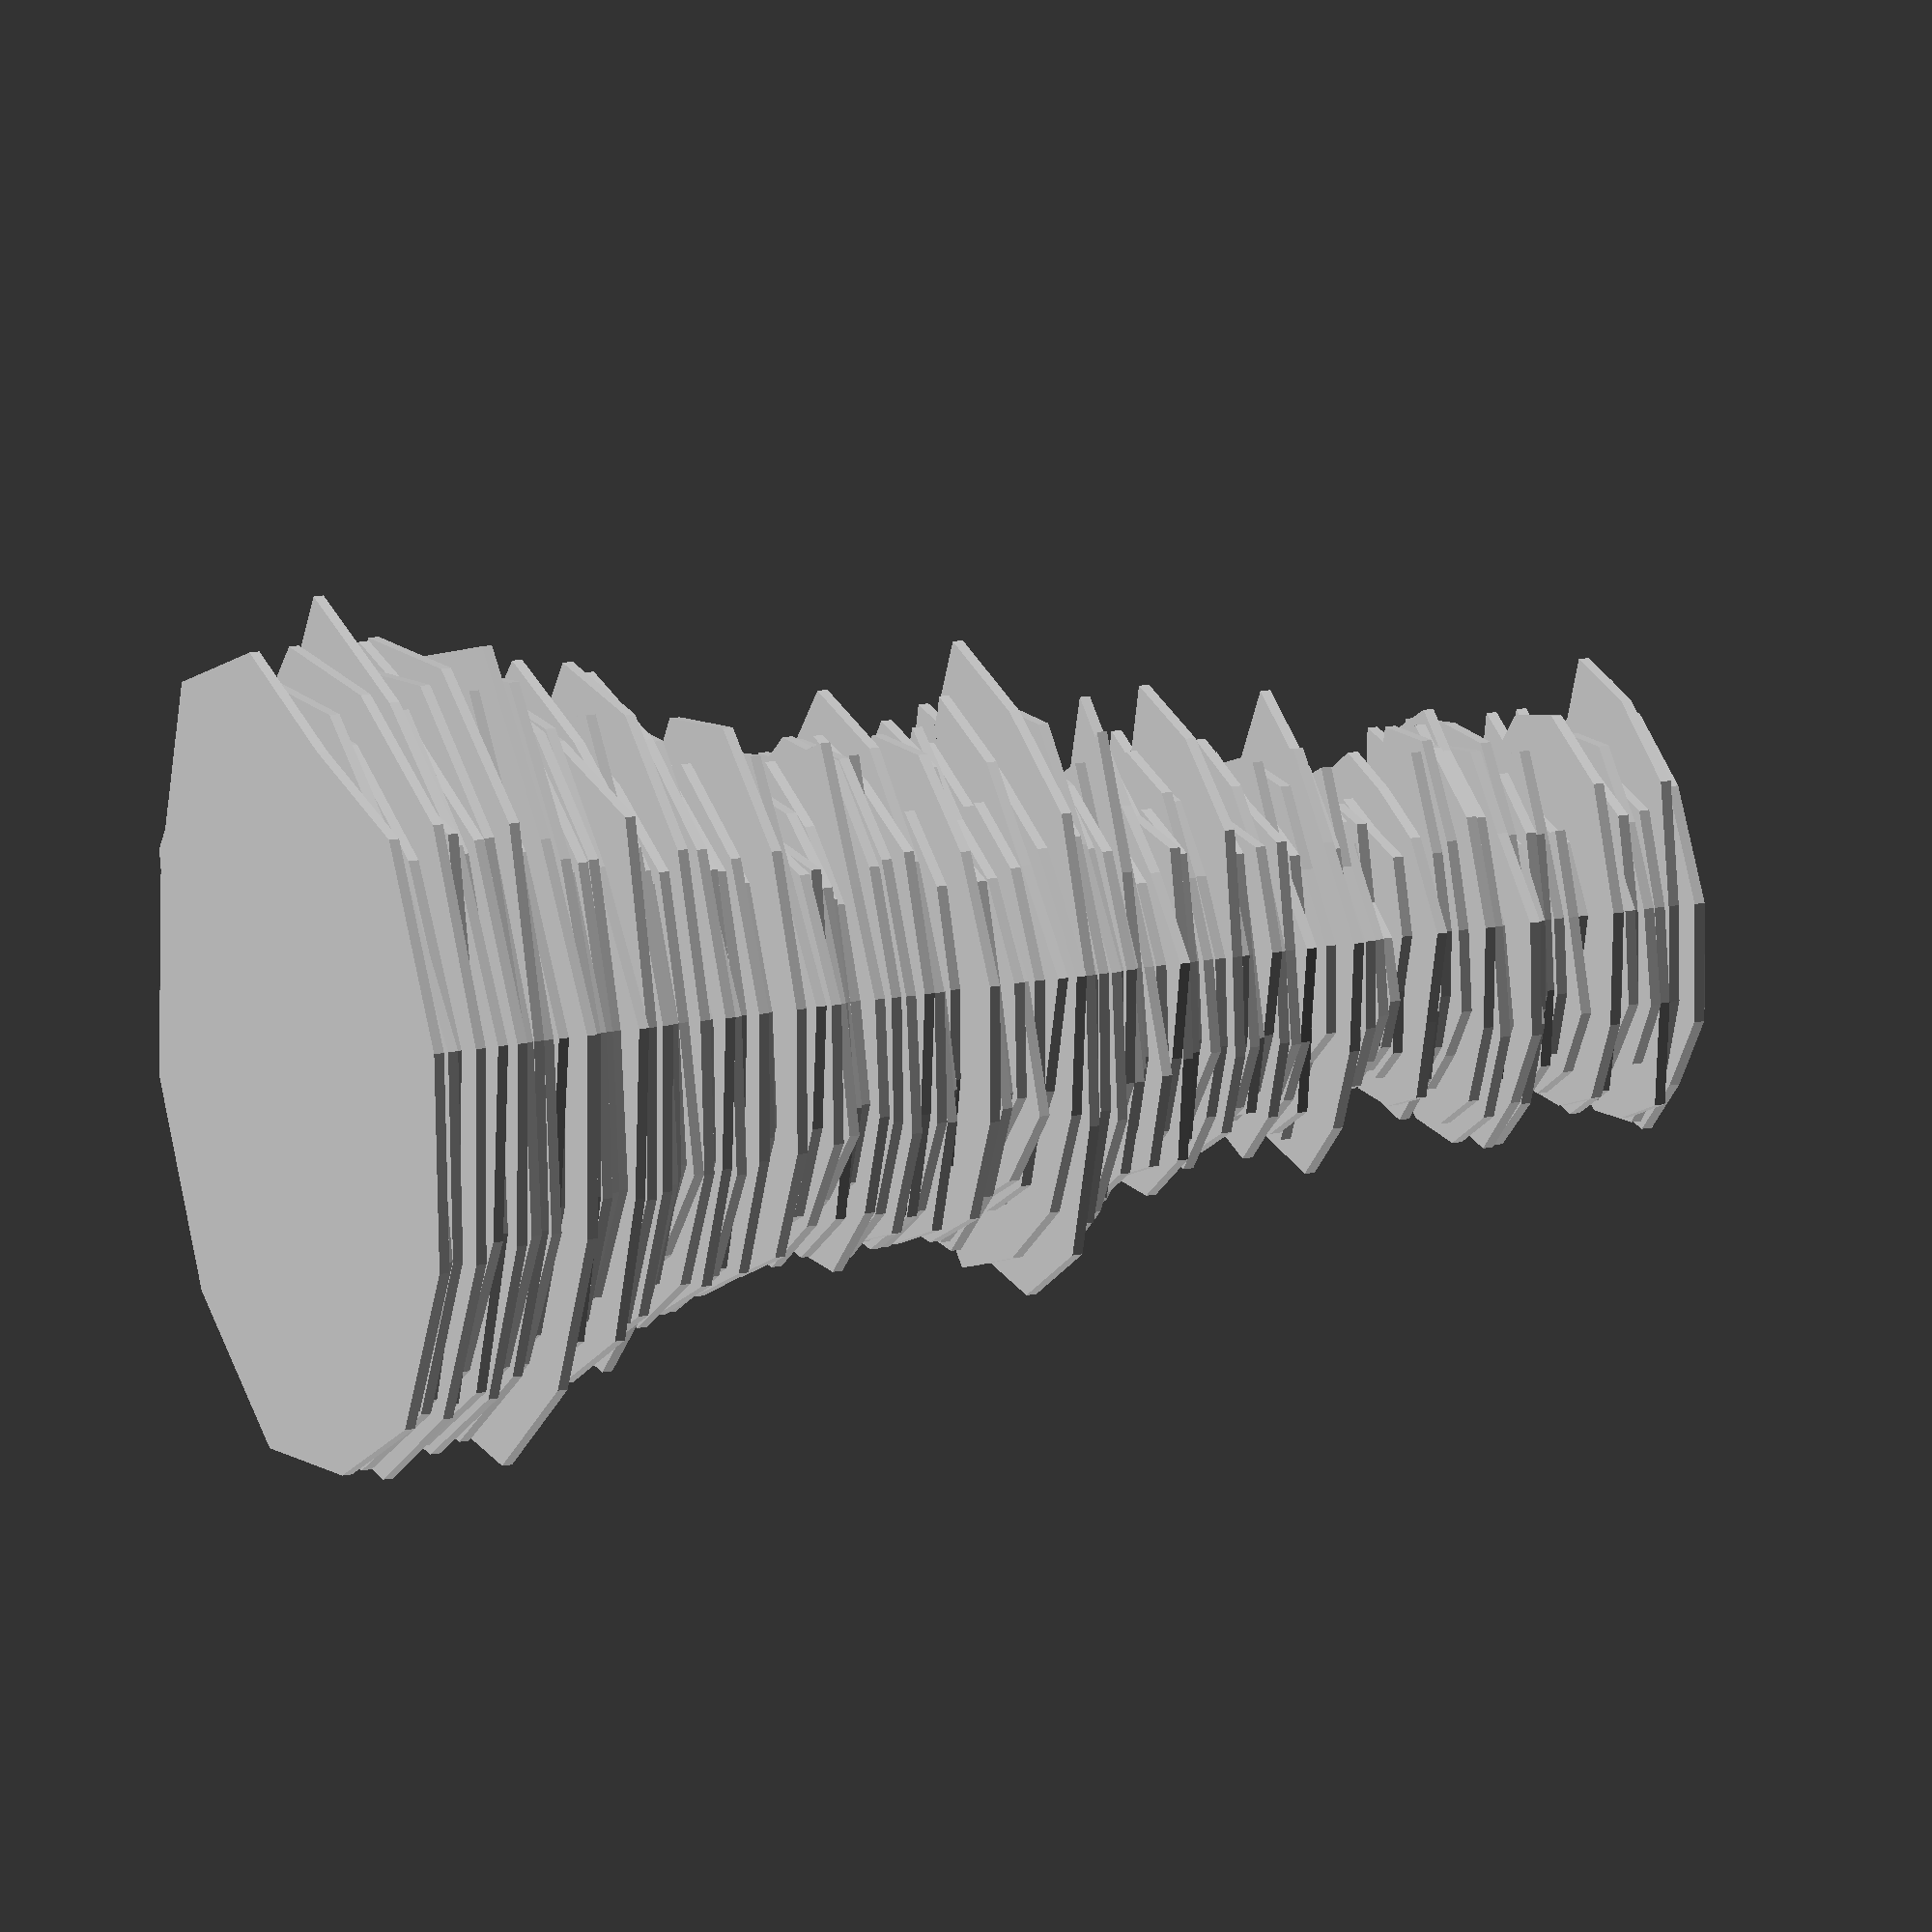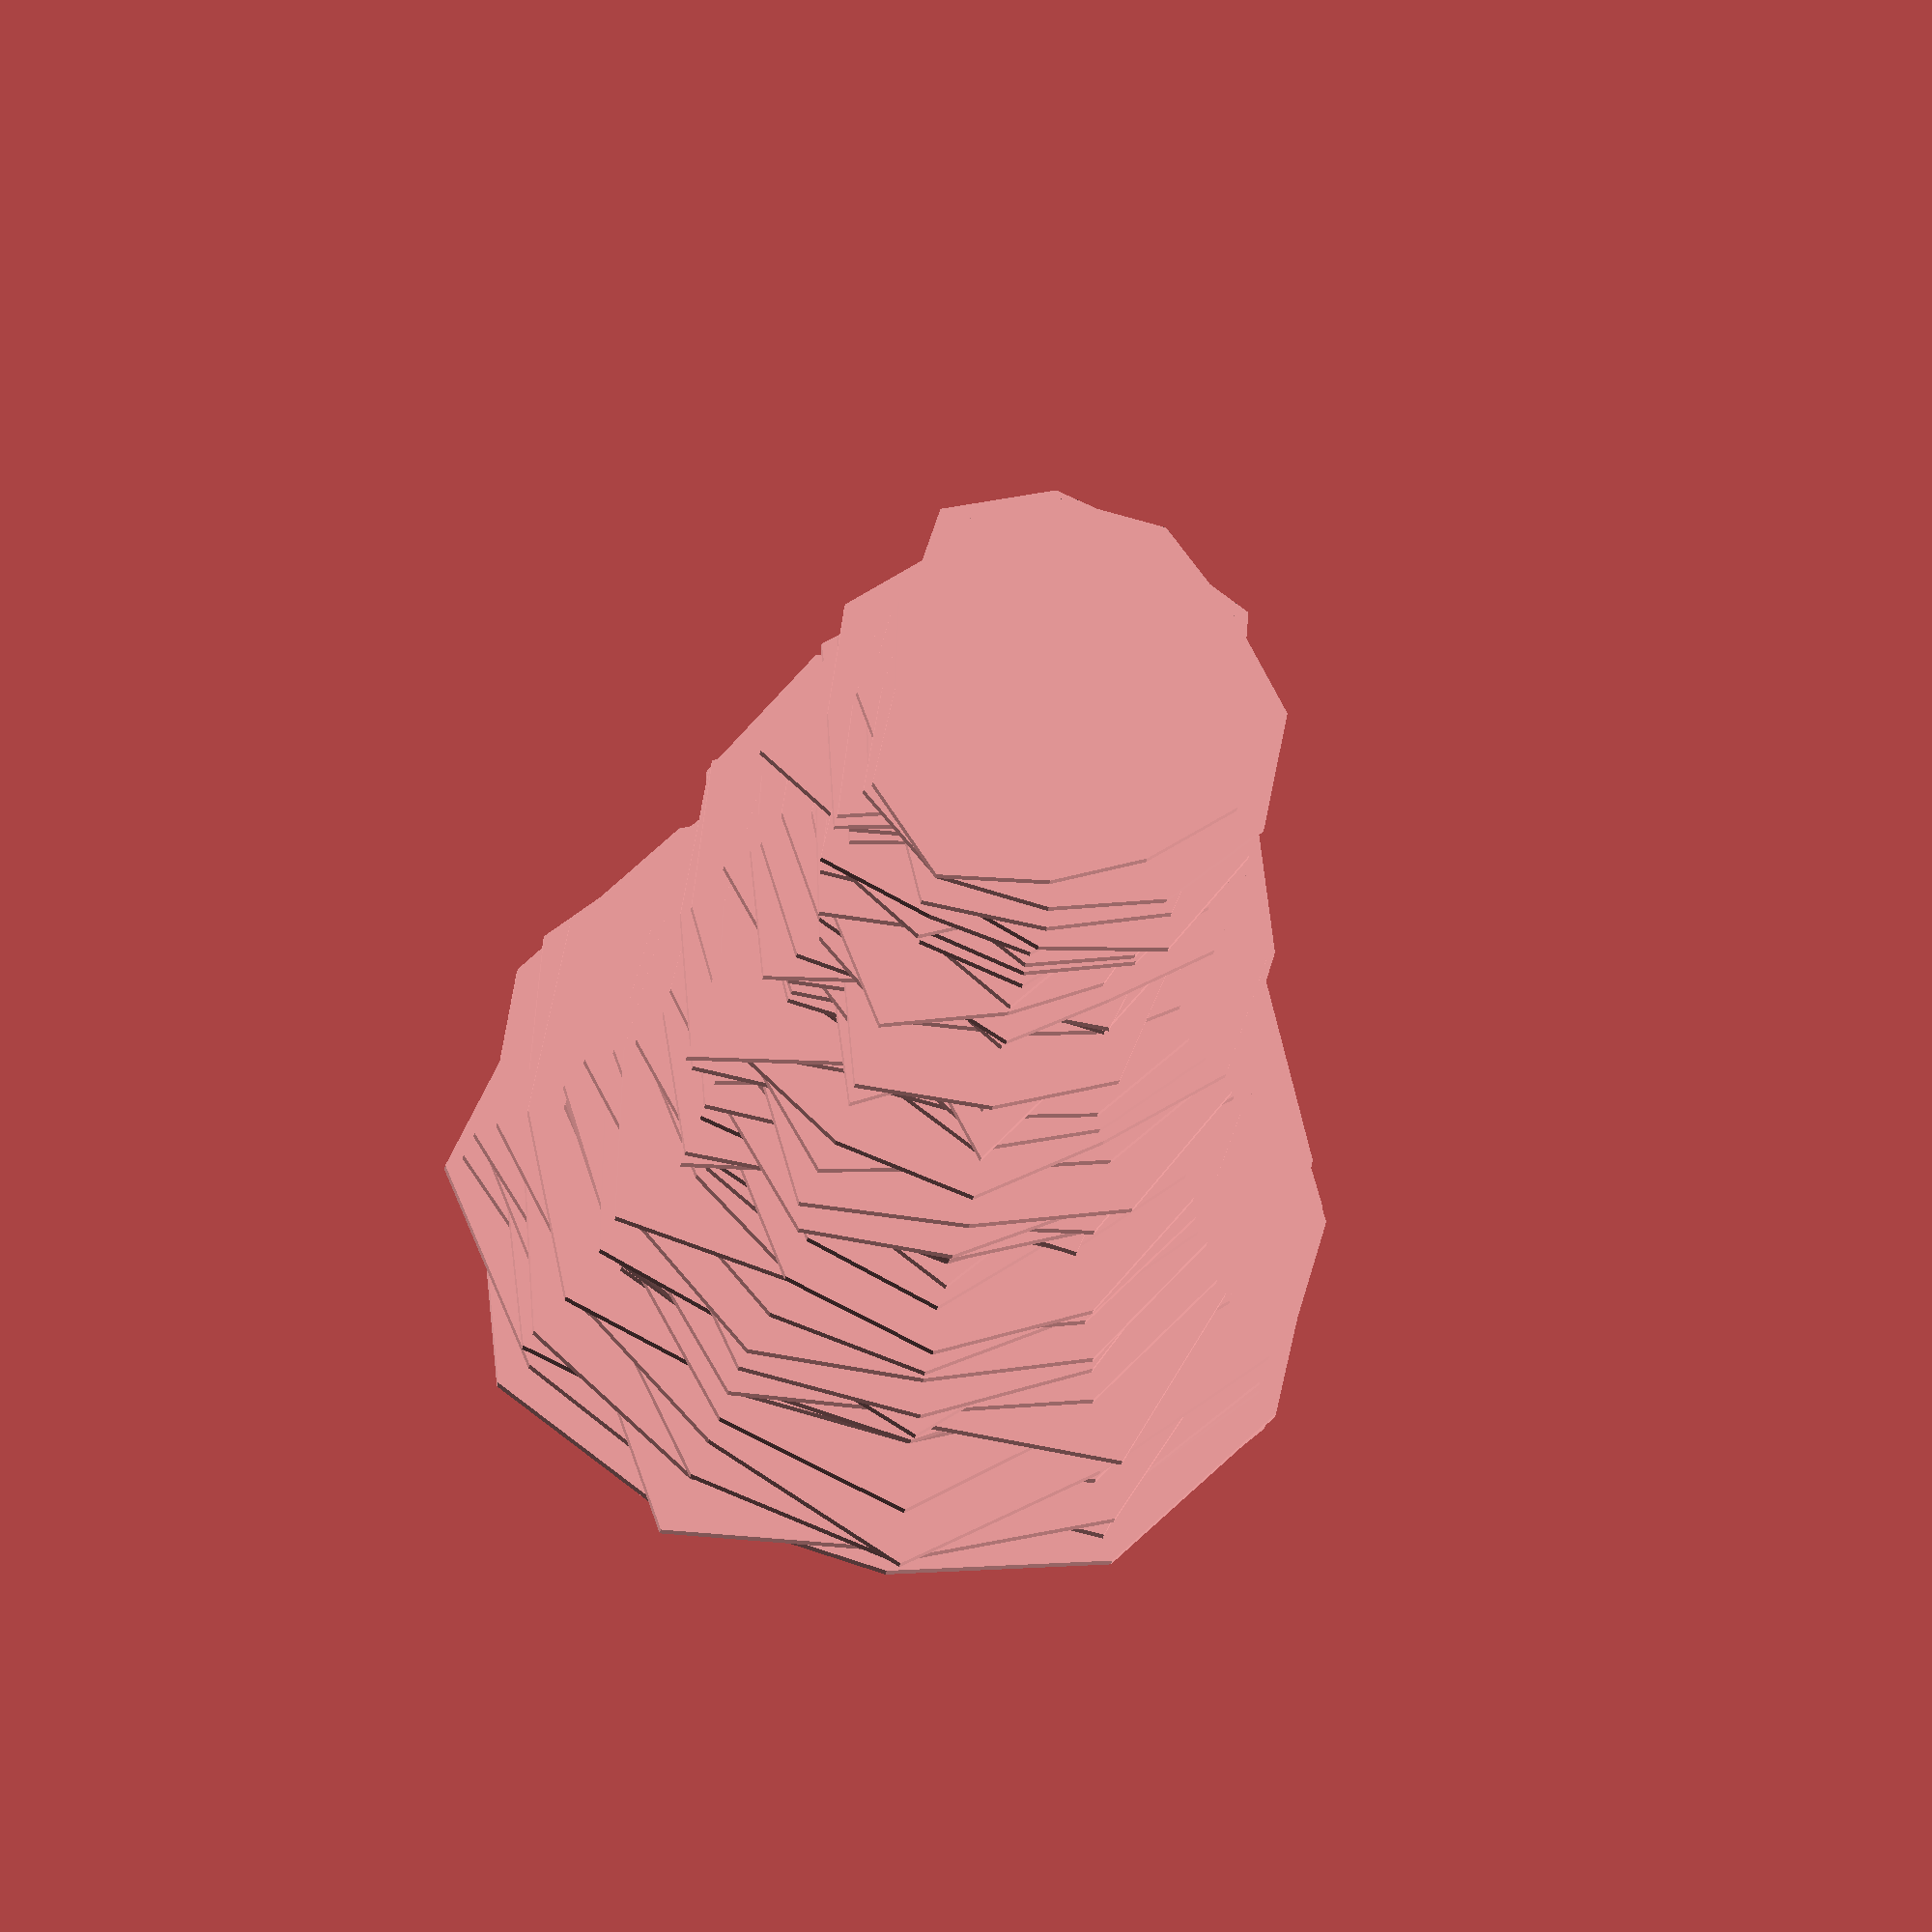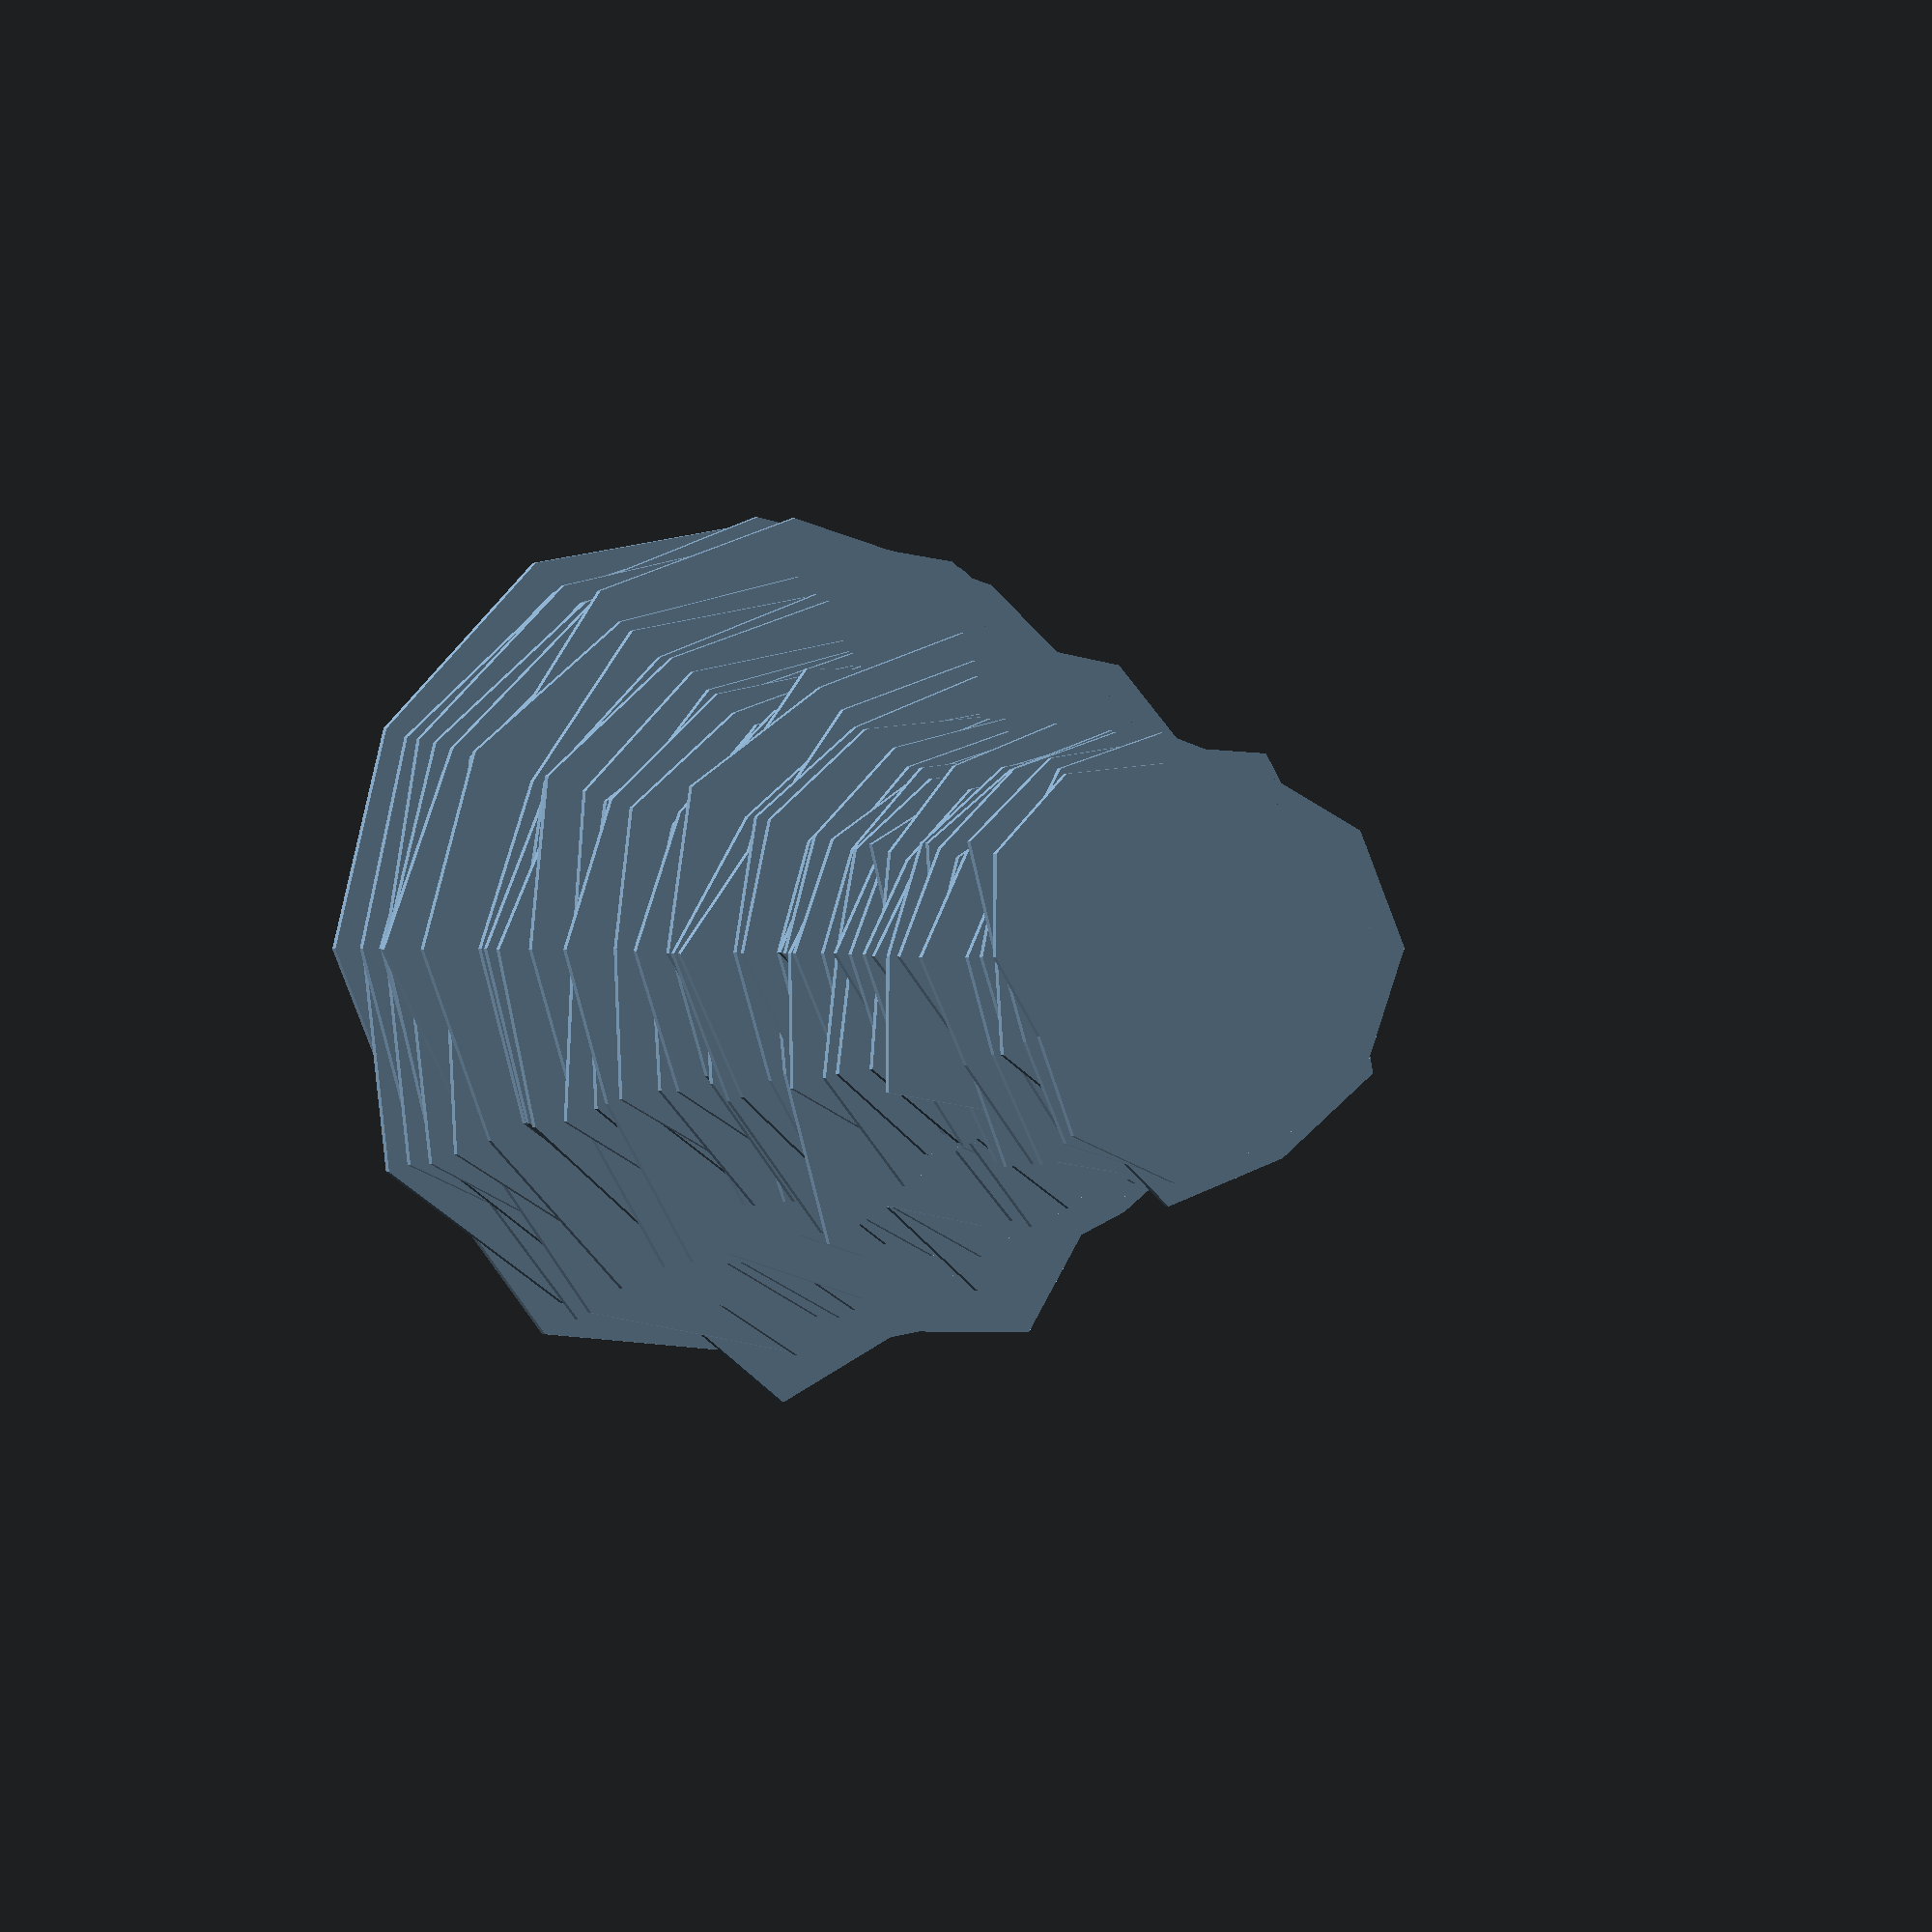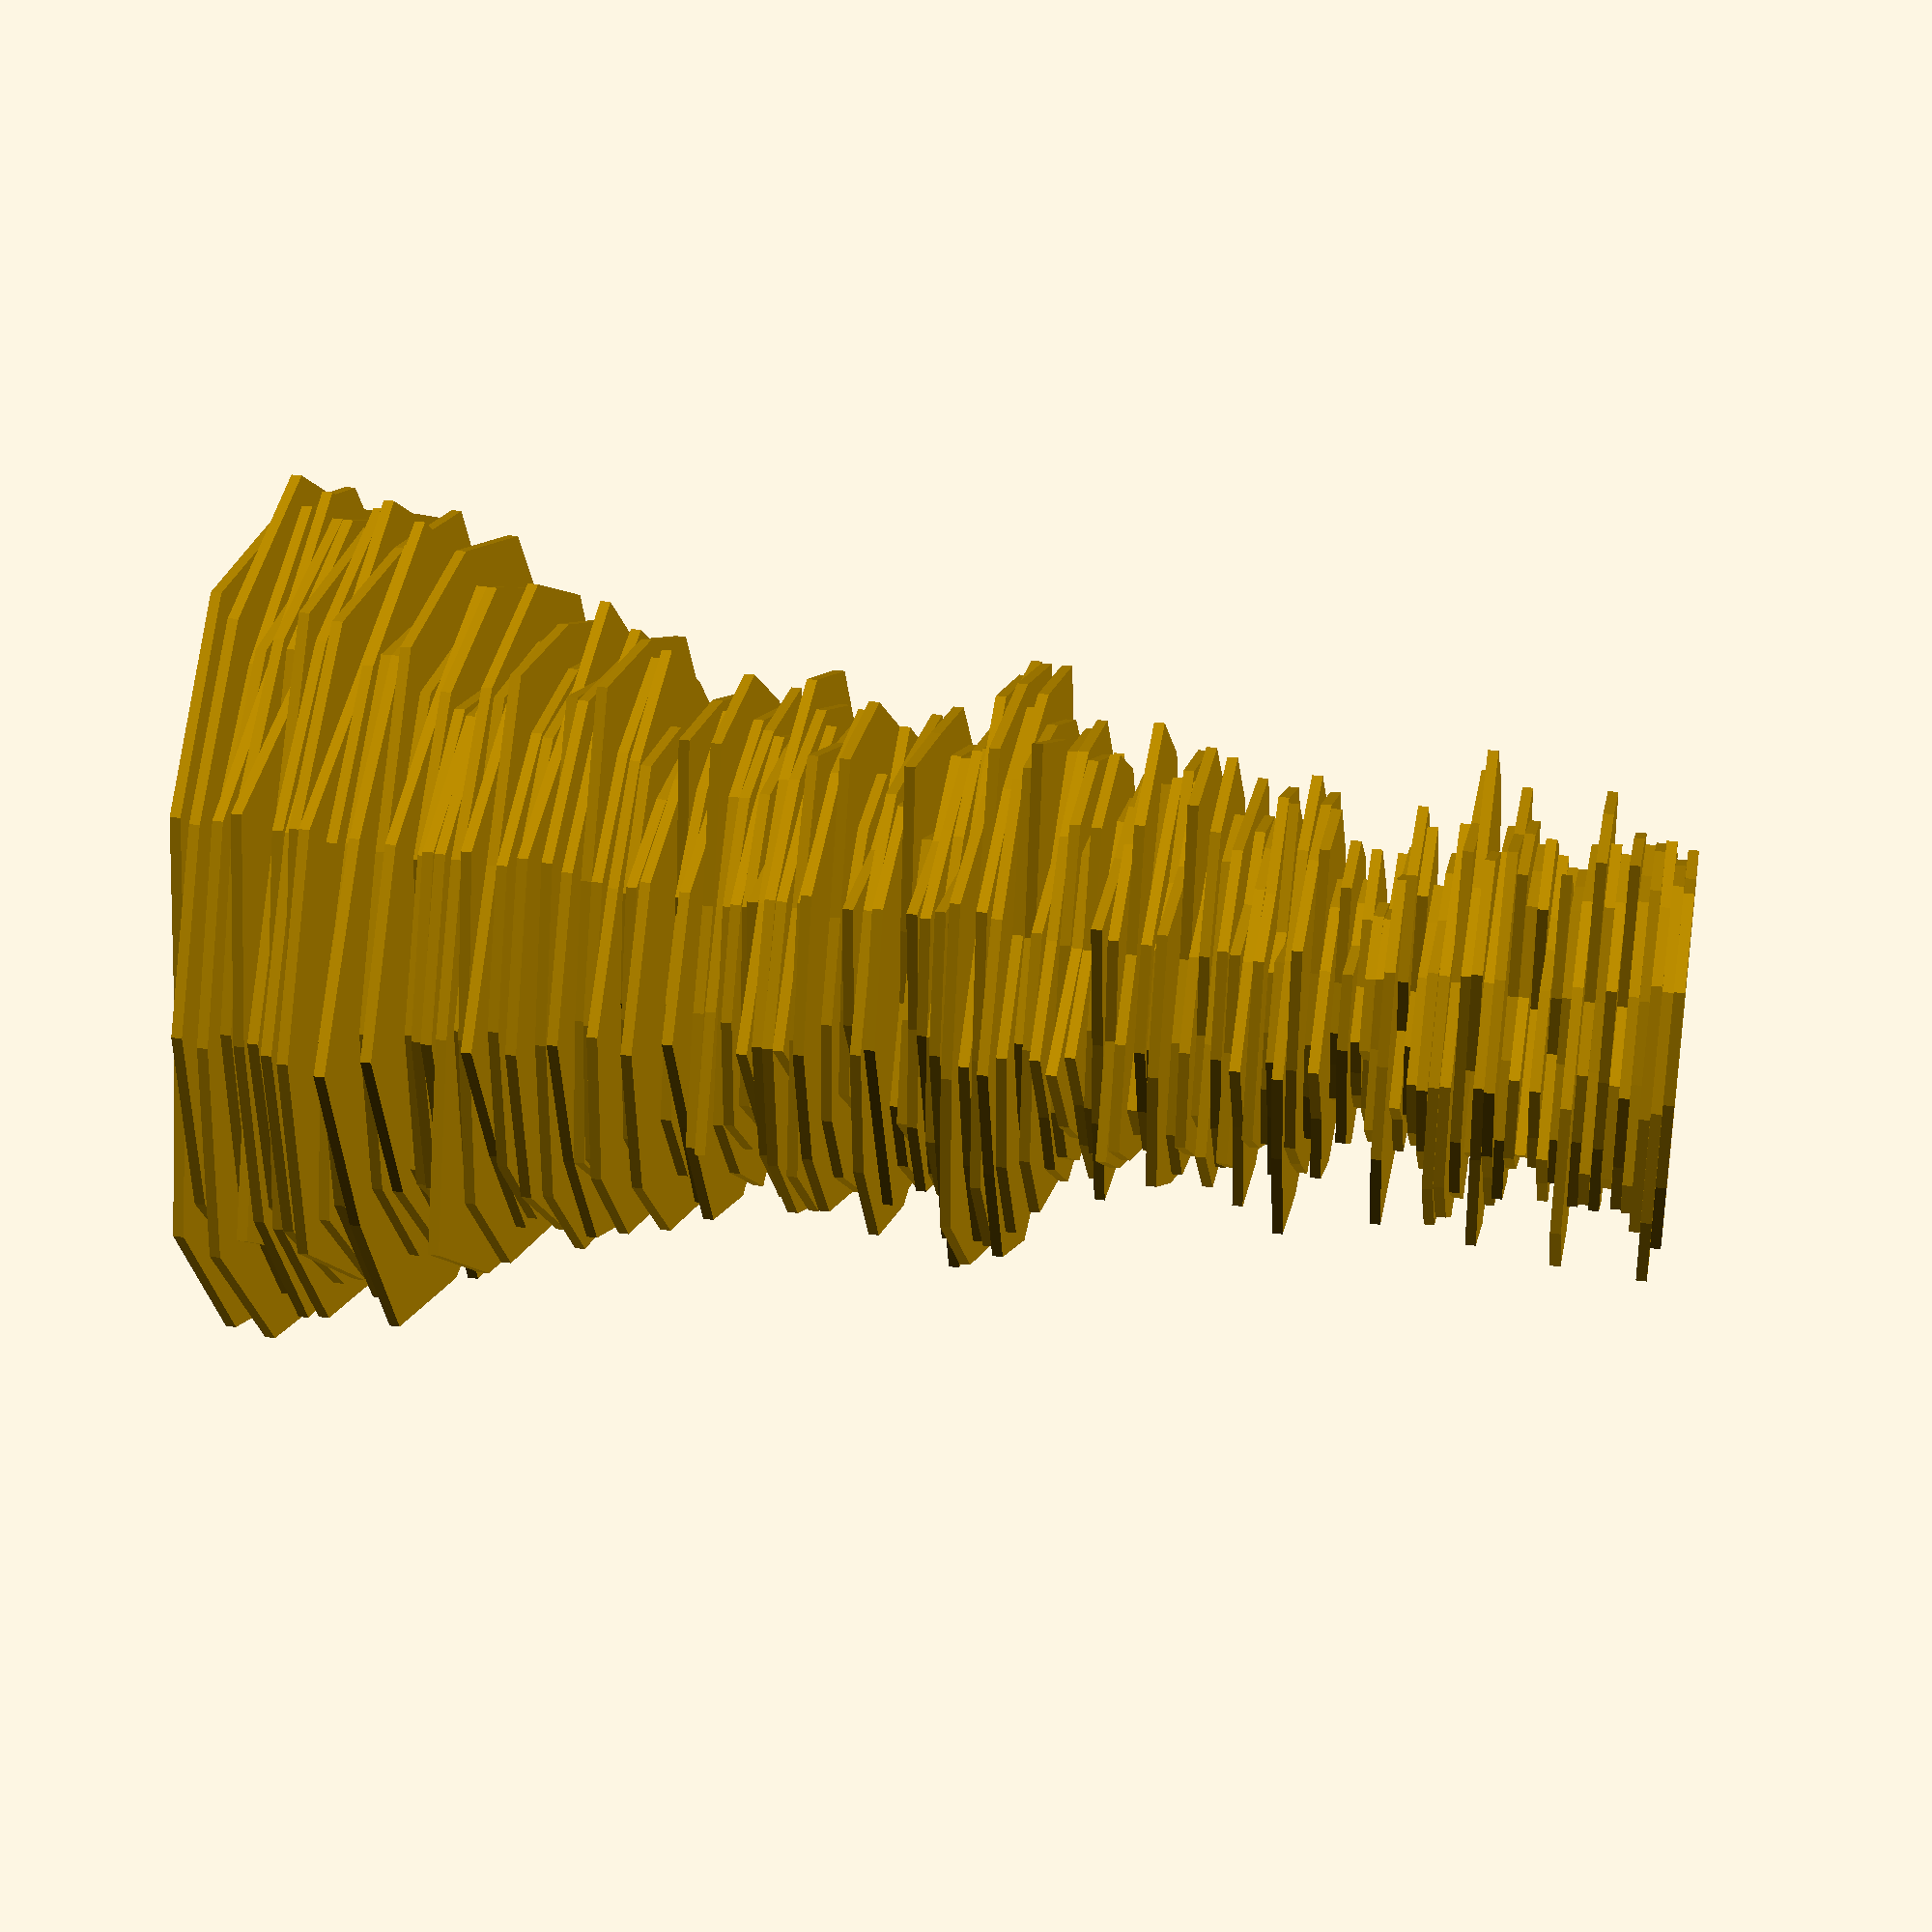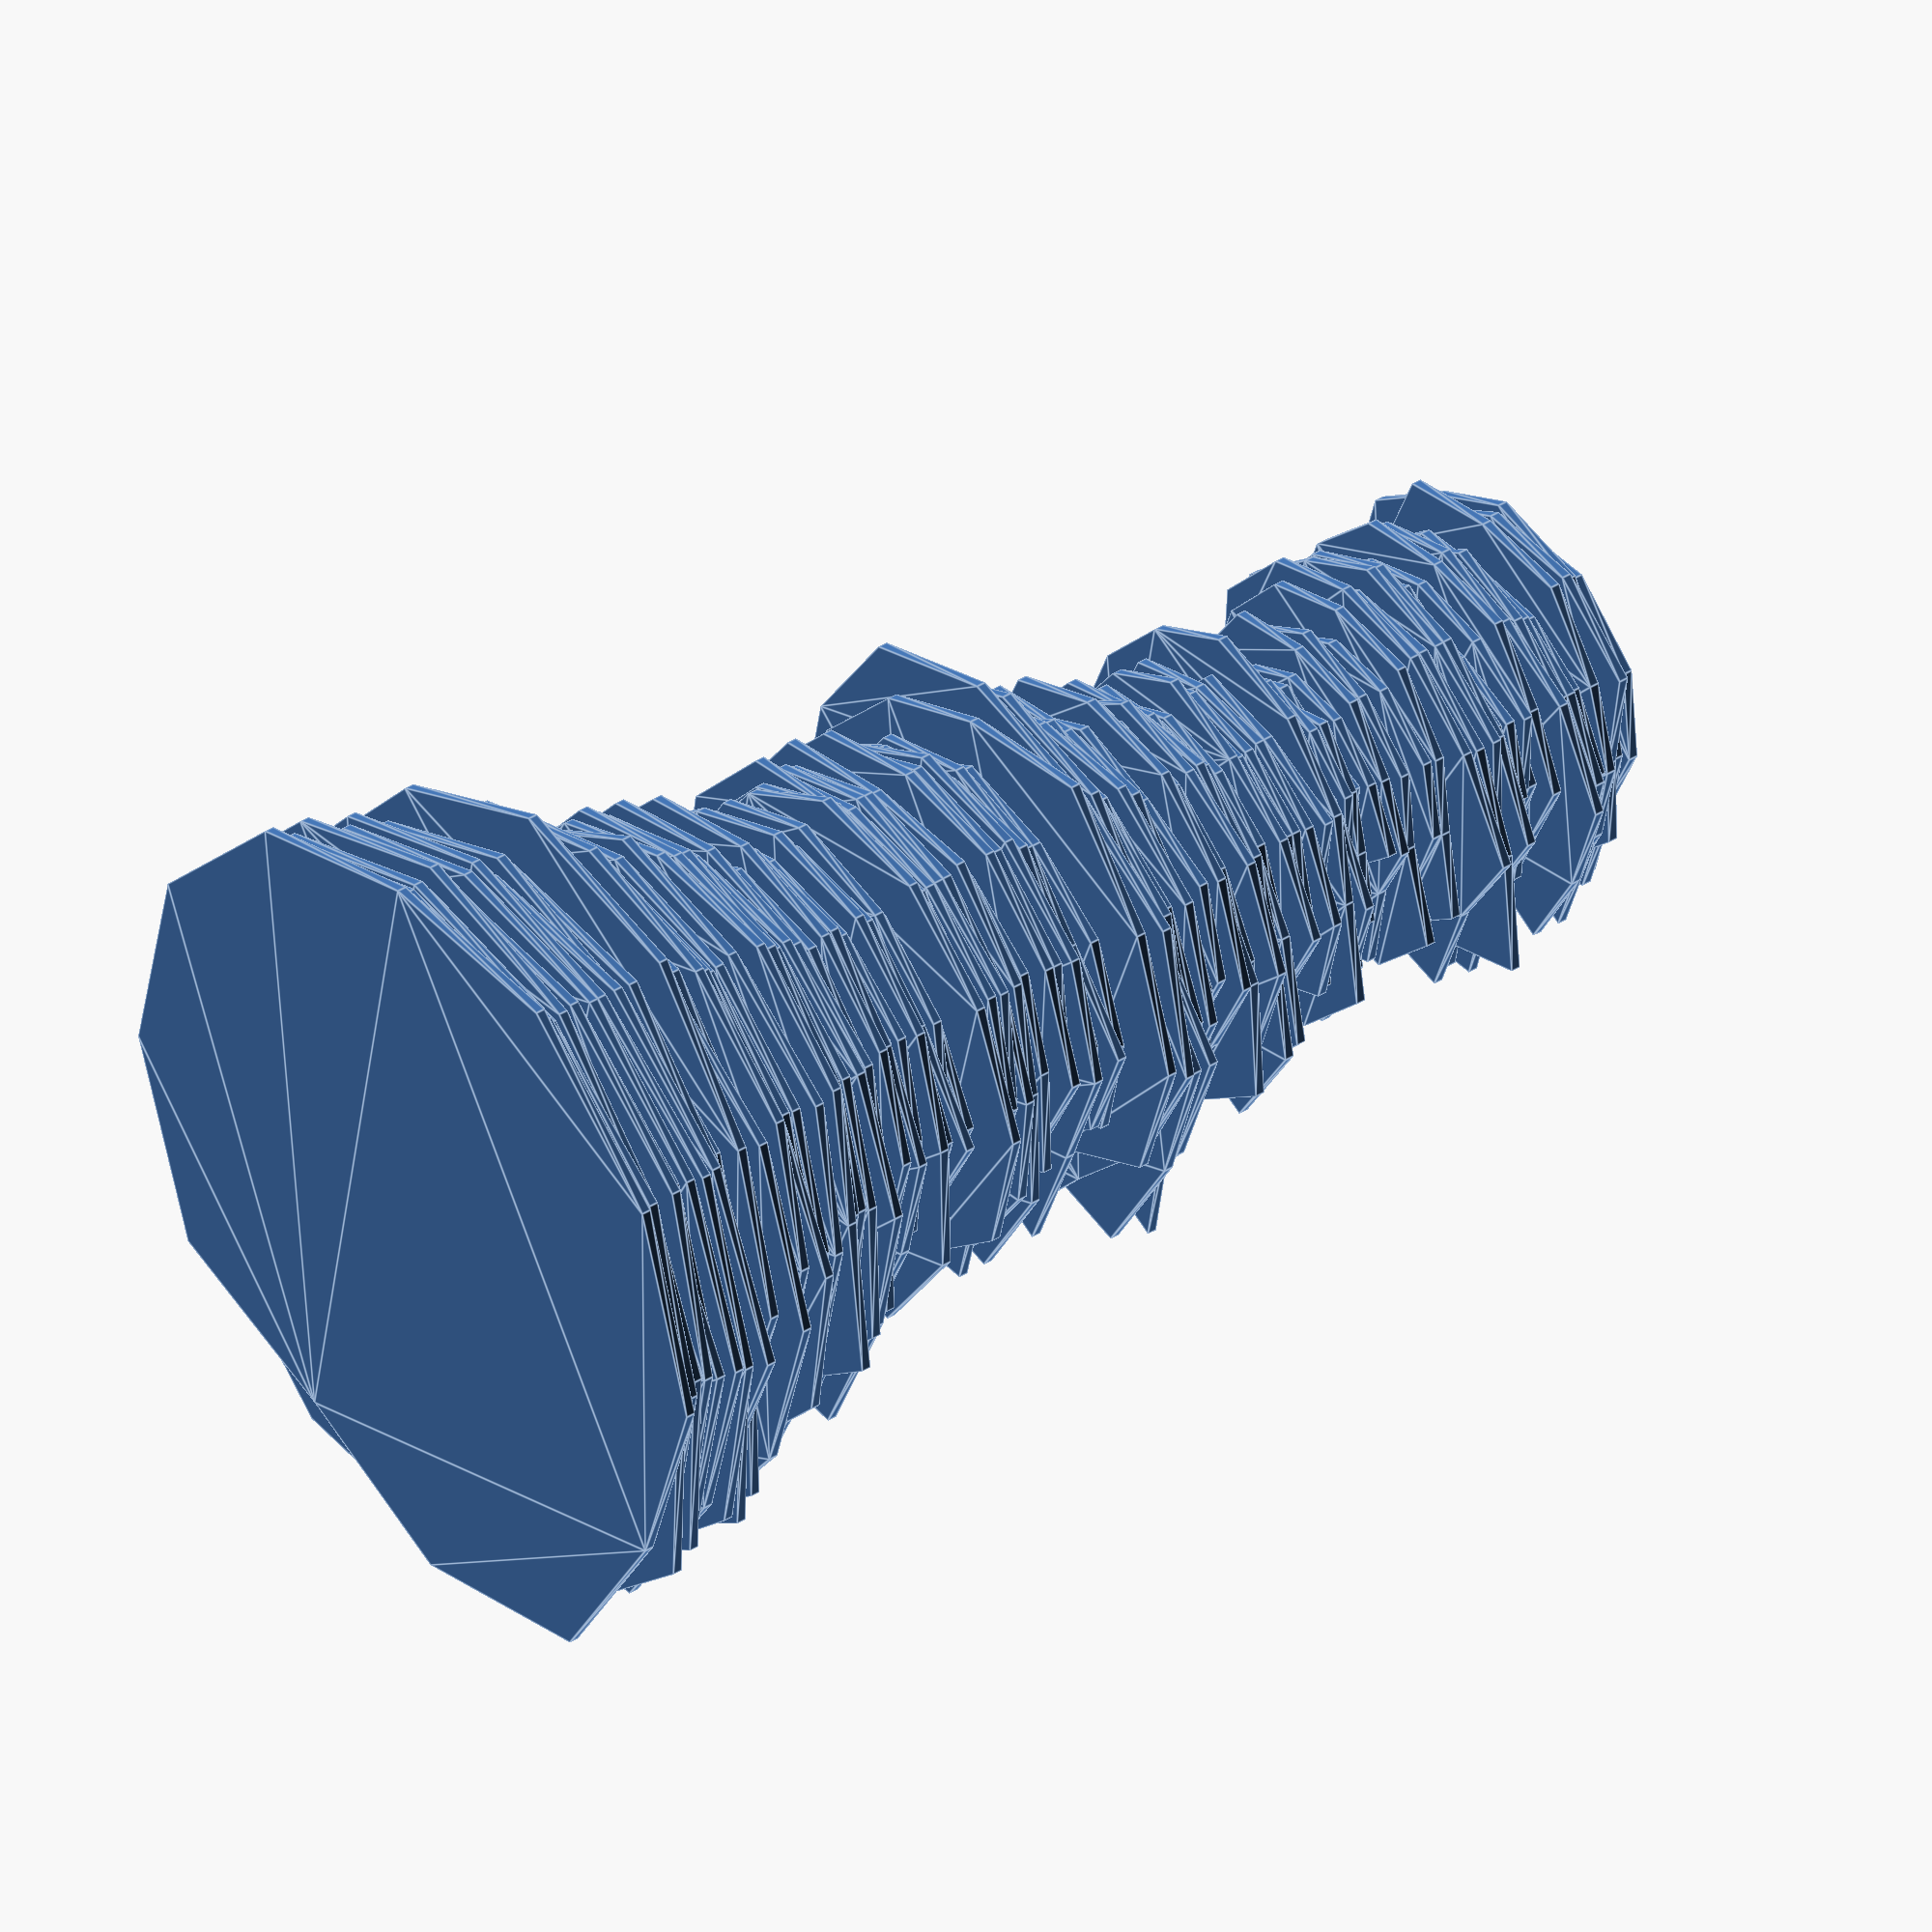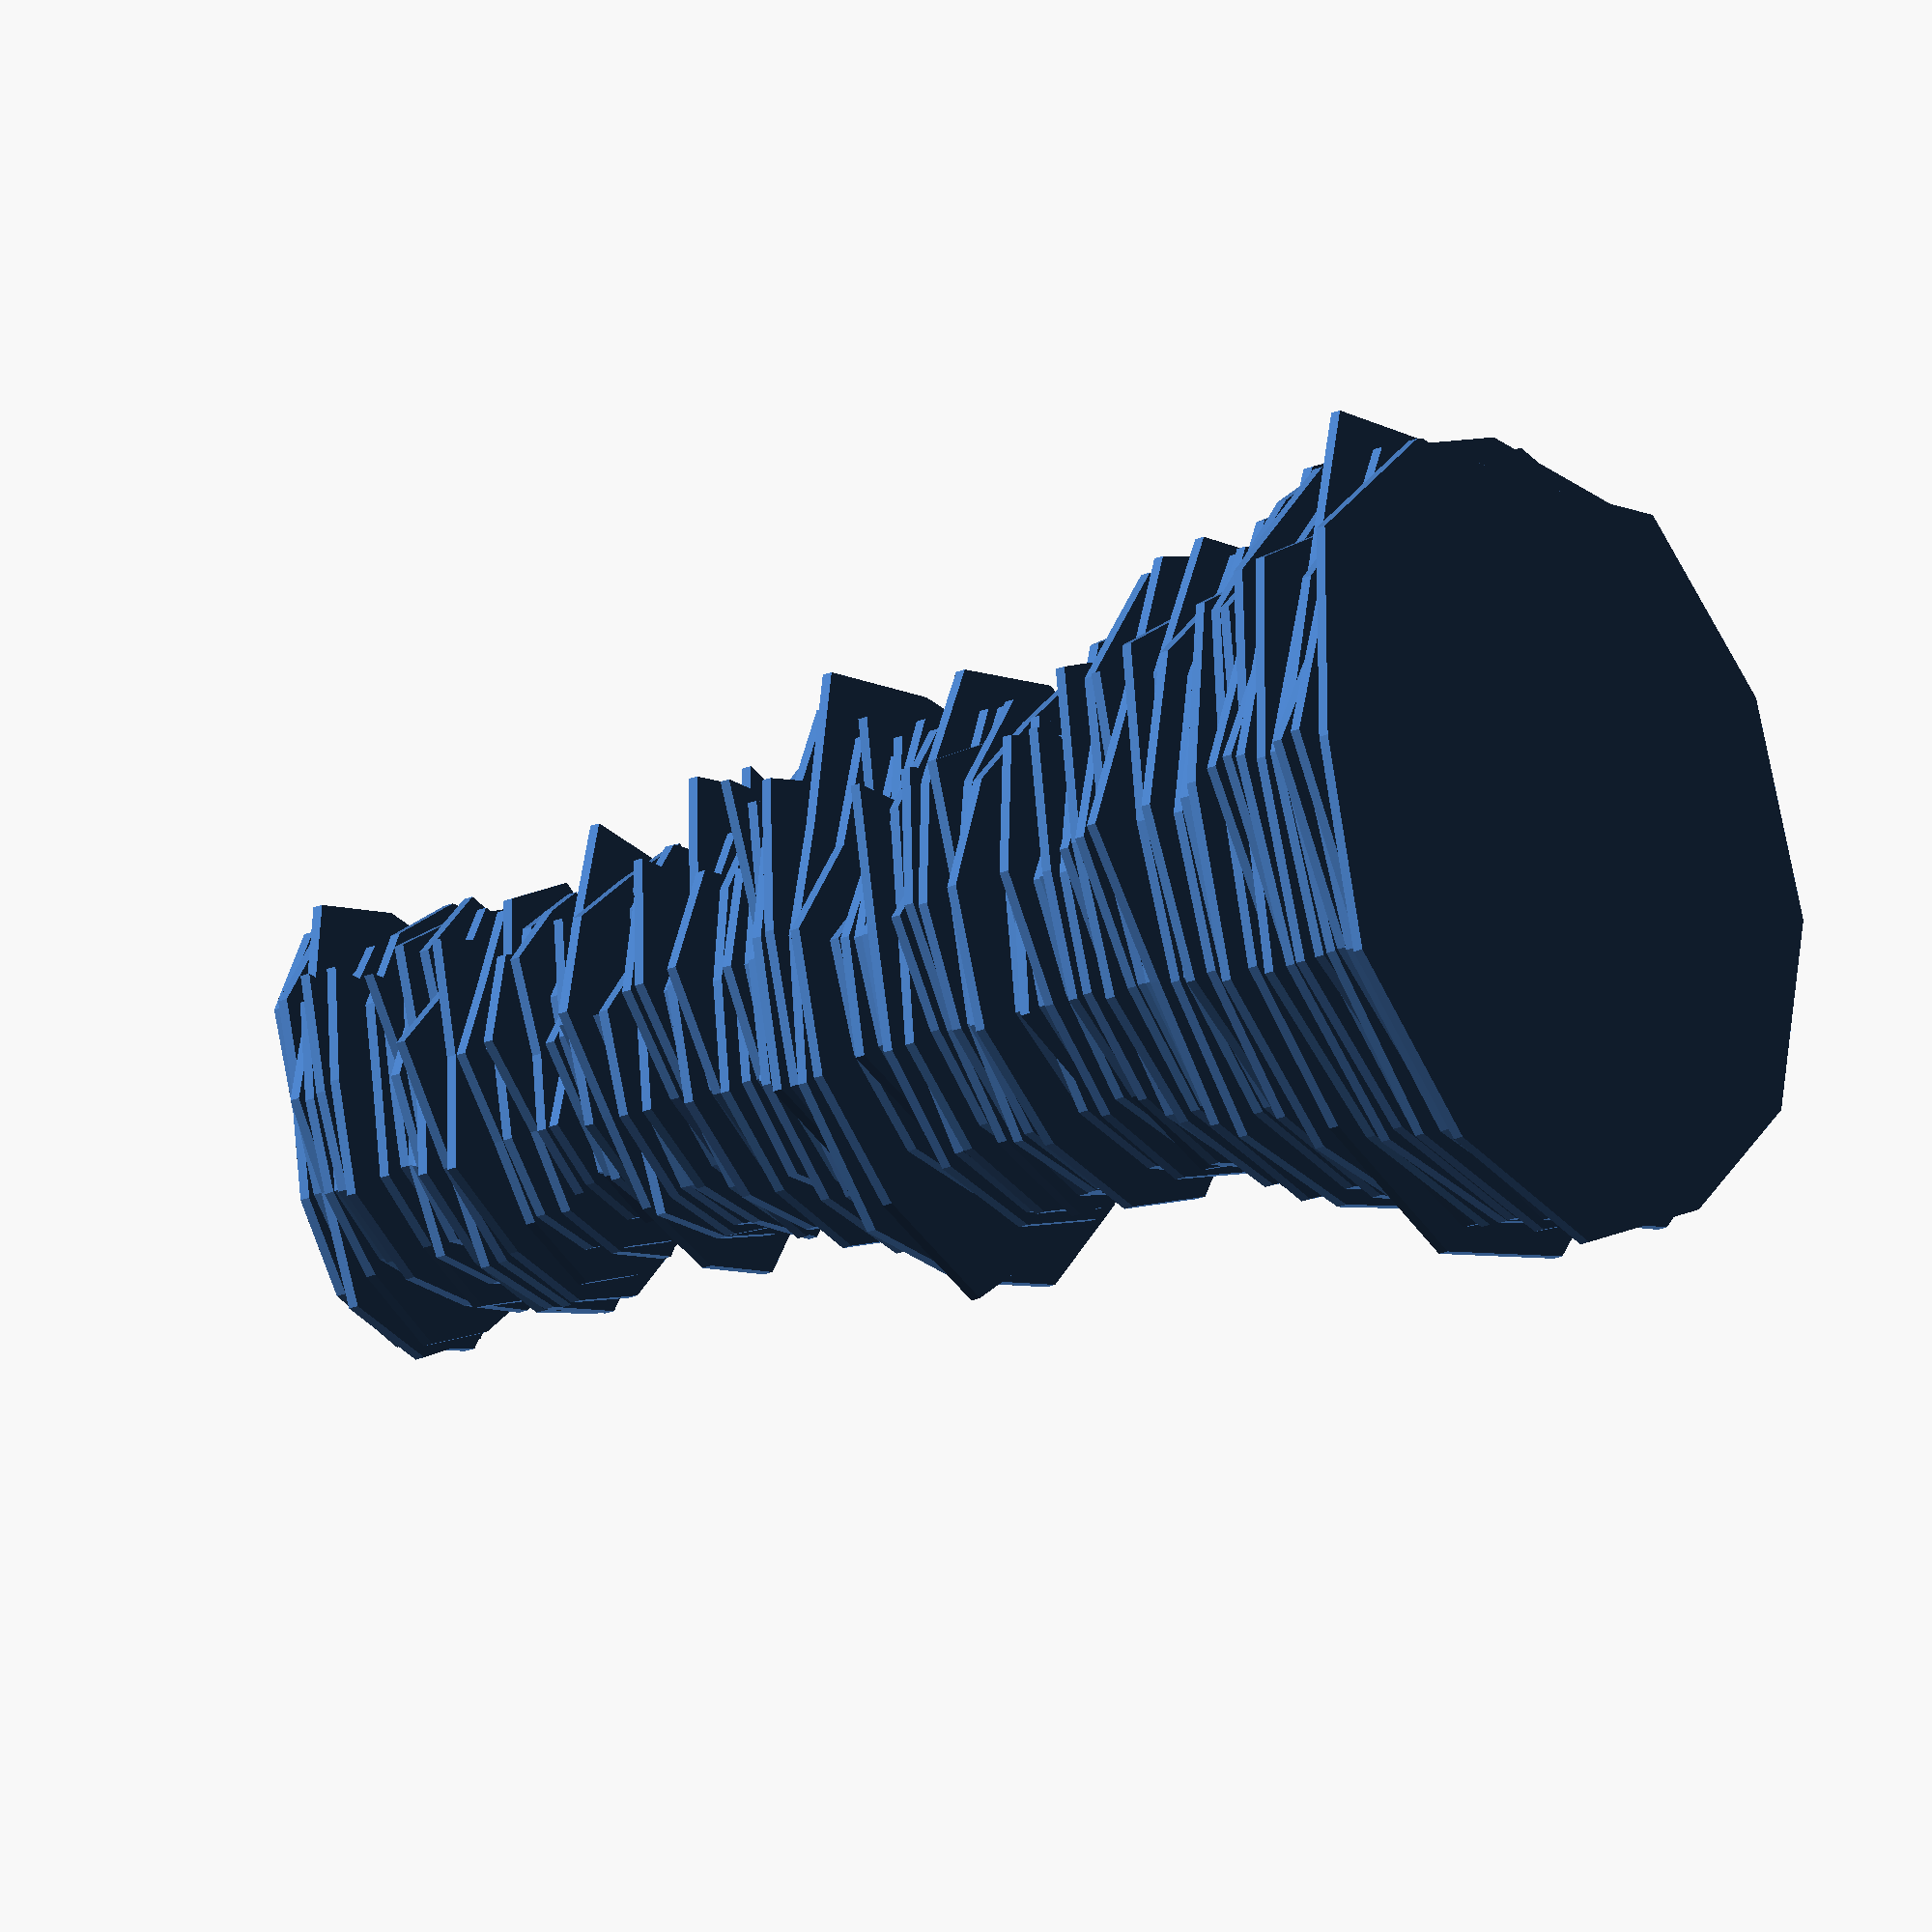
<openscad>


union() {
	translate(v = [0, 0, 0]) {
		linear_extrude(height = 2) {
			polygon(paths = [[0, 1, 2, 3, 4, 5, 6, 7, 8, 9, 10, 11]], points = [[0.0, 43.5951578133], [18.8101818584, 32.5801906783], [31.925322096, 18.4320933061], [40.948537947, 2.50737479633e-15], [34.3940043177, -19.8573876513], [17.6336299818, -30.5423430503], [4.42256507003e-15, -36.1129843569], [-19.939472666, -34.5361797336], [-34.1570452912, -19.7205792936], [-34.6205295451, -6.35968810382e-15], [-26.2296887677, 15.1437178708], [-19.7927146095, 34.2819873233]]);
		}
	}
	translate(v = [0, 0, 2]) {
		linear_extrude(height = 2) {
			polygon(paths = [[0, 1, 2, 3, 4, 5, 6, 7, 8, 9, 10, 11]], points = [[0.0, 42.7295340224], [21.1408987895, 36.617110821], [39.1504182318, 22.603504505], [47.1820242109, 2.88906574636e-15], [38.8359089784, -22.4219225029], [19.6409817036, -34.0191782212], [5.13050582651e-15, -41.8937593278], [-20.5066054944, -35.5184826071], [-29.9951831163, -17.3177270466], [-32.630589796, -5.9941421022e-15], [-28.2847697795, 16.3302194461], [-20.6633132497, 35.7899084012]]);
		}
	}
	translate(v = [0, 0, 4]) {
		linear_extrude(height = 2) {
			polygon(paths = [[0, 1, 2, 3, 4, 5, 6, 7, 8, 9, 10, 11]], points = [[0.0, 48.1222707424], [22.7925487812, 39.477852523], [41.0934822492, 23.7253330385], [37.4313194406, 2.29200727704e-15], [31.3480037404, -18.0987783981], [18.3524957161, -31.787455026], [4.94590509569e-15, -40.3863799679], [-21.6632579736, -37.5218634677], [-38.116415207, -22.0065225803], [-33.1032004864, -6.08095927759e-15], [-32.2527563871, 18.6211375822], [-17.5714443646, 30.4346344019]]);
		}
	}
	translate(v = [0, 0, 6]) {
		linear_extrude(height = 2) {
			polygon(paths = [[0, 1, 2, 3, 4, 5, 6, 7, 8, 9, 10, 11]], points = [[0.0, 30.2476369465], [14.5517107954, 25.2043024347], [32.1622811225, 18.5689016638], [34.9488696037, 2.1400010647e-15], [31.4858708104, -18.1783759881], [21.6135094799, -37.435696549], [4.82405642848e-15, -39.3914100934], [-20.5414294401, -35.5787994503], [-31.4255539673, -18.1435520425], [-35.4314299928, -6.50864809949e-15], [-30.3613925209, 17.5291581449], [-19.8101265823, 34.3121457449]]);
		}
	}
	translate(v = [0, 0, 8]) {
		linear_extrude(height = 2) {
			polygon(paths = [[0, 1, 2, 3, 4, 5, 6, 7, 8, 9, 10, 11]], points = [[0.0, 34.2424409928], [18.1609640153, 31.4557123889], [28.7543794866, 16.6013487369], [34.4165607208, 2.10740654622e-15], [32.0416474362, -18.4992537726], [16.8799403018, -29.2369142315], [3.48859503588e-15, -28.4865402686], [-14.999447239, -25.9798047033], [-27.9487187964, -16.1362003206], [-34.9140456581, -6.41360613906e-15], [-26.0487382383, 15.0392460339], [-18.0589796031, 31.2790702054]]);
		}
	}
	translate(v = [0, 0, 10]) {
		linear_extrude(height = 2) {
			polygon(paths = [[0, 1, 2, 3, 4, 5, 6, 7, 8, 9, 10, 11]], points = [[0.0, 22.2331546073], [15.3501741197, 26.5872814804], [31.3609287782, 18.1062406722], [30.6953733901, 1.87954953854e-15], [25.5834368771, -14.7706041678], [14.071637831, -24.3727916689], [3.87790152761e-15, -31.6654690177], [-15.7108506992, -27.2119916412], [-29.2412225774, -16.8824277265], [-37.0582057377, -6.80748195582e-15], [-32.2398313493, 18.6136753082], [-22.936819413, 39.7277365873]]);
		}
	}
	translate(v = [0, 0, 12]) {
		linear_extrude(height = 2) {
			polygon(paths = [[0, 1, 2, 3, 4, 5, 6, 7, 8, 9, 10, 11]], points = [[0.0, 37.9089049804], [14.8278149356, 25.6825288337], [25.5101949962, 14.7283179482], [35.1229893317, 2.15066282308e-15], [30.8654689955, -17.8201868332], [15.6262782599, -27.0655078794], [4.35372057306e-15, -35.5508263778], [-16.4222541595, -28.4441785791], [-29.2756893449, -16.902327124], [-32.2574760931, -5.9256022269e-15], [-29.3661646096, 16.9545630424], [-17.6983030236, 30.6543600446]]);
		}
	}
	translate(v = [0, 0, 14]) {
		linear_extrude(height = 2) {
			polygon(paths = [[0, 1, 2, 3, 4, 5, 6, 7, 8, 9, 10, 11]], points = [[0.0, 24.7454535404], [12.5344093748, 21.7102338801], [30.6931351581, 17.7206898458], [34.1777679509, 2.09278470615e-15], [27.3843254787, -15.8103476867], [16.4272290089, -28.452795271], [3.70061171682e-15, -30.2177878503], [-13.9895528163, -24.230616253], [-29.9133245435, -17.2704659776], [-28.745232436, -5.28041353403e-15], [-30.9387108765, 17.8624730529], [-16.8053175612, 29.1076638534]]);
		}
	}
	translate(v = [0, 0, 16]) {
		linear_extrude(height = 2) {
			polygon(paths = [[0, 1, 2, 3, 4, 5, 6, 7, 8, 9, 10, 11]], points = [[0.0, 24.0439997789], [13.5741528937, 23.5111224816], [24.5537421983, 14.1761096678], [34.700127135, 2.1247699813e-15], [30.8482356118, -17.8102371345], [19.4146260572, -33.6271187409], [4.59376244746e-15, -37.5109170306], [-17.7182024211, -30.6888268121], [-34.7429803385, -20.0588690509], [-44.4408822066, -8.16365762184e-15], [-35.8459168983, 20.6956497706], [-22.8945331933, 39.6544947064]]);
		}
	}
	translate(v = [0, 0, 18]) {
		linear_extrude(height = 2) {
			polygon(paths = [[0, 1, 2, 3, 4, 5, 6, 7, 8, 9, 10, 11]], points = [[0.0, 38.8839754574], [22.0736830468, 38.2327405473], [42.9374543101, 24.7899508043], [46.0925321983, 2.82235360106e-15], [36.6084941291, -21.1359239401], [20.0439445028, -34.7171302629], [4.36712392645e-15, -35.660273064], [-18.1982753856, -31.5203375779], [-27.9918022558, -16.1610745675], [-34.0683212647, -6.25824908837e-15], [-25.6997622174, 14.8377646343], [-17.4197114587, 30.1718252997]]);
		}
	}
	translate(v = [0, 0, 20]) {
		linear_extrude(height = 2) {
			polygon(paths = [[0, 1, 2, 3, 4, 5, 6, 7, 8, 9, 10, 11]], points = [[0.0, 25.914543143], [11.1737880714, 19.3535686527], [24.5494338523, 14.1736222431], [30.6953733901, 1.87954953854e-15], [21.2621659027, -12.2757172075], [14.5318113979, -25.1698356672], [3.62445629981e-15, -29.5959316787], [-13.7159361008, -23.7566982], [-22.9553458558, -13.2532751092], [-29.0437233984, -5.33524543427e-15], [-23.144913077, 13.3627217954], [-15.9322314963, 27.5954344296]]);
		}
	}
	translate(v = [0, 0, 22]) {
		linear_extrude(height = 2) {
			polygon(paths = [[0, 1, 2, 3, 4, 5, 6, 7, 8, 9, 10, 11]], points = [[0.0, 24.7056547455], [8.9052567575, 15.4243571584], [28.6940626434, 16.5665247913], [30.9092919131, 1.89264827026e-15], [31.9727139013, -18.4594549776], [16.8898900006, -29.2541476152], [4.02838463161e-15, -32.8942568128], [-16.268033829, -28.177061131], [-31.3566204323, -18.1037532475], [-29.2327676745, -5.36997230443e-15], [-20.9605816871, 12.1015974794], [-20.8448952518, 36.1044176545]]);
		}
	}
	translate(v = [0, 0, 24]) {
		linear_extrude(height = 2) {
			polygon(paths = [[0, 1, 2, 3, 4, 5, 6, 7, 8, 9, 10, 11]], points = [[0.0, 31.6206953734], [18.6236250069, 32.2570647331], [24.5623588902, 14.1810845172], [28.1681499088, 1.72480173119e-15], [24.8036262626, -14.3203802996], [14.7780664419, -25.596361915], [3.21199856131e-15, -26.2279586535], [-13.5268918247, -23.4292639088], [-28.245994666, -16.307832624], [-31.401802001, -5.7684174462e-15], [-17.561296743, 10.1390194019], [-10.0892709082, 17.4751298243]]);
		}
	}
	translate(v = [0, 0, 26]) {
		linear_extrude(height = 2) {
			polygon(paths = [[0, 1, 2, 3, 4, 5, 6, 7, 8, 9, 10, 11]], points = [[0.0, 10.0], [6.56459012769, 11.370203632], [28.2330696282, 16.3003703499], [26.461776574, 1.62031649905e-15], [23.2870884929, -13.44480681], [15.9919296888, -27.6988347321], [4.14353162212e-15, -33.8345033442], [-13.8129456636, -23.9247236915], [-26.7036068207, -15.4173345863], [-33.3071693107, -6.11842774275e-15], [-30.8094604984, 17.7878503123], [-15.681001603, 27.16029149]]);
		}
	}
	translate(v = [0, 0, 28]) {
		linear_extrude(height = 2) {
			polygon(paths = [[0, 1, 2, 3, 4, 5, 6, 7, 8, 9, 10, 11]], points = [[0.0, 22.2530540048], [16.4172793102, 28.4355618872], [29.1205888912, 16.8127798353], [28.7601569841, 1.76105170968e-15], [24.9328766407, -14.3950030402], [13.2632248079, -22.9725792395], [3.70487642017e-15, -30.2526117959], [-15.1561549942, -26.2512304973], [-27.0439661497, -15.6138411365], [-33.1977226245, -6.09832271266e-15], [-25.187069051, 14.5417610967], [-15.9894422641, 27.6945263861]]);
		}
	}
	translate(v = [0, 0, 30]) {
		linear_extrude(height = 2) {
			polygon(paths = [[0, 1, 2, 3, 4, 5, 6, 7, 8, 9, 10, 11]], points = [[0.0, 22.0092863855], [11.5767508706, 20.0515206944], [25.7213039471, 14.8502017578], [34.6951522857, 2.12446535963e-15], [29.0042635509, -16.7456193687], [14.5566856448, -25.2129191266], [4.15206102883e-15, -33.9041512354], [-16.4073296114, -28.4183285035], [-32.3518483437, -18.67834835], [-37.5308164281, -6.8942991312e-15], [-31.3307703567, 18.0888286994], [-20.2901995467, 35.1436565107]]);
		}
	}
	translate(v = [0, 0, 32]) {
		linear_extrude(height = 2) {
			polygon(paths = [[0, 1, 2, 3, 4, 5, 6, 7, 8, 9, 10, 11]], points = [[0.0, 38.8342269637], [20.0290199547, 34.6912801873], [29.1464389668, 16.8277043834], [30.9092919131, 1.89264827026e-15], [33.7003606219, -19.4569122768], [19.7927146095, -34.2819873233], [5.10126214638e-15, -41.654966558], [-20.2951743961, -35.1522732025], [-35.3159903481, -20.3896965342], [-43.7792272401, -8.0421135763e-15], [-31.1110447139, 17.9619700404], [-23.3074456912, 40.3696801319]]);
		}
	}
	translate(v = [0, 0, 34]) {
		linear_extrude(height = 2) {
			polygon(paths = [[0, 1, 2, 3, 4, 5, 6, 7, 8, 9, 10, 11]], points = [[0.0, 34.7250013819], [19.2230943563, 33.2953761038], [30.1158168025, 17.3873749378], [43.8339505832, 2.68405536378e-15], [37.0694871444, -21.4020783815], [19.5389972915, -33.8425360378], [5.15000161326e-15, -42.0529545078], [-20.2081145321, -35.0014810947], [-37.1039539119, -21.421977779], [-36.1527831518, -6.64115852508e-15], [-27.8970186452, 16.1063512244], [-14.7009562766, 25.4628031909]]);
		}
	}
	translate(v = [0, 0, 36]) {
		linear_extrude(height = 2) {
			polygon(paths = [[0, 1, 2, 3, 4, 5, 6, 7, 8, 9, 10, 11]], points = [[0.0, 41.9733569178], [15.0143717871, 26.0056547789], [9.83212413262, 5.67657951468], [26.5612735614, 1.62640893241e-15], [25.4024863478, -14.666132331], [16.8550660549, -29.1938307721], [3.92481326448e-15, -32.0485324194], [-16.3376817202, -28.2976948173], [-29.5729652145, -17.0739594273], [-28.0139295782, -5.14607537843e-15], [-27.8151600724, 16.0590901553], [-21.8771764966, 37.8923812183]]);
		}
	}
	translate(v = [0, 0, 38]) {
		linear_extrude(height = 2) {
			polygon(paths = [[0, 1, 2, 3, 4, 5, 6, 7, 8, 9, 10, 11]], points = [[0.0, 39.2769885578], [15.0044220883, 25.9884213952], [26.9793409606, 15.5765297662], [34.3469128296, 2.10314184287e-15], [32.9765585045, -19.0390249295], [17.1237079211, -29.6591321333], [4.71256489798e-15, -38.4810126582], [-20.4842186723, -35.4797074937], [-37.0220953391, -21.37471671], [-44.0826930518, -8.09785934155e-15], [-44.7512679495, 25.8371565972], [-17.8724227516, 30.9559442602]]);
		}
	}
	translate(v = [0, 0, 40]) {
		linear_extrude(height = 2) {
			polygon(paths = [[0, 1, 2, 3, 4, 5, 6, 7, 8, 9, 10, 11]], points = [[0.0, 31.7798905533], [19.6434691283, 34.0234865671], [36.2164346489, 20.9095682936], [39.1774915704, 2.39892948252e-15], [36.3801517945, -21.0040904317], [20.7702725112, -35.9751672764], [4.94285887901e-15, -40.3615057211], [-20.2628378752, -35.0962647054], [-35.4969408775, -20.494168371], [-46.3860483113, -8.52097883843e-15], [-32.2742981168, 18.6335747057], [-22.8049859046, 39.4993942526]]);
		}
	}
	translate(v = [0, 0, 42]) {
		linear_extrude(height = 2) {
			polygon(paths = [[0, 1, 2, 3, 4, 5, 6, 7, 8, 9, 10, 11]], points = [[0.0, 37.824332541], [20.113592394, 34.8377639492], [36.7980613503, 21.2453706263], [40.8191918634, 2.49945463296e-15], [32.808533013, -18.9420153668], [18.805207009, -32.5715739865], [4.46886756357e-15, -36.4910729092], [-18.7504836659, -32.4767903758], [-29.2929227286, -16.9122768227], [-30.133215411, -5.53538187016e-15], [-32.0631891659, 18.511690896], [-16.0939141009, 27.8754769155]]);
		}
	}
	translate(v = [0, 0, 44]) {
		linear_extrude(height = 2) {
			polygon(paths = [[0, 1, 2, 3, 4, 5, 6, 7, 8, 9, 10, 11]], points = [[0.0, 39.6053286164], [21.0314521033, 36.4275435998], [29.4523315283, 17.0043115361], [30.521253662, 1.86888778016e-15], [26.8716323122, -15.514344149], [13.6637001824, -23.6662229353], [3.63542267986e-15, -29.6854789674], [-15.46708308, -26.7897737394], [-28.0047272936, -16.1685368415], [-29.9690453817, -5.50522432503e-15], [-23.3861804494, 13.5020175778], [-12.8403626112, 22.2401604303]]);
		}
	}
	translate(v = [0, 0, 46]) {
		linear_extrude(height = 2) {
			polygon(paths = [[0, 1, 2, 3, 4, 5, 6, 7, 8, 9, 10, 11]], points = [[0.0, 33.4166159969], [19.8623625007, 34.4026210095], [26.0228881627, 15.0243214858], [26.2677574485, 1.608436254e-15], [21.2535492108, -12.2707423581], [12.6065446907, -21.8351759122], [3.36979258535e-15, -27.516444641], [-11.288209607, -19.5517525658], [-21.9988930578, -12.7010668288], [-22.3724503897, -4.10975246382e-15], [-21.2233907892, 12.2533303853], [-12.4274501133, 21.5249750048]]);
		}
	}
	translate(v = [0, 0, 48]) {
		linear_extrude(height = 2) {
			polygon(paths = [[0, 1, 2, 3, 4, 5, 6, 7, 8, 9, 10, 11]], points = [[0.0, 17.1936321928], [10.5195953789, 18.2204736714], [16.2214011567, 9.36543032447], [20.5964291637, 1.26116755246e-15], [19.7714782086, -11.415068266], [11.1091150296, -19.2415516583], [2.63382663541e-15, -21.5068265989], [-11.4374550882, -19.810253322], [-18.2807905145, -10.5544193245], [-23.8897794483, -4.38848129006e-15], [-31.0464195249, 17.9246586701], [-16.0367033331, 27.7763849589]]);
		}
	}
	translate(v = [0, 0, 50]) {
		linear_extrude(height = 2) {
			polygon(paths = [[0, 1, 2, 3, 4, 5, 6, 7, 8, 9, 10, 11]], points = [[0.0, 26.5214747665], [6.68398651263, 11.577004237], [21.3569495133, 12.3304405506], [21.6809463269, 1.32757507609e-15], [25.6782204878, -14.8253275109], [15.9546183185, -27.634209543], [4.26781726267e-15, -34.8493726162], [-16.5789619148, -28.7156043731], [-28.7974629459, -16.6262229838], [-29.4516610469, -5.4101823646e-15], [-34.3552292042, 19.8350008291], [-18.8101818584, 32.5801906783]]);
		}
	}
	translate(v = [0, 0, 52]) {
		linear_extrude(height = 2) {
			polygon(paths = [[0, 1, 2, 3, 4, 5, 6, 7, 8, 9, 10, 11]], points = [[0.0, 35.5757006246], [16.2332098834, 28.1167442879], [32.0028723228, 18.4768669504], [41.7246144492, 2.55489577654e-15], [28.9784134753, -16.7306948206], [17.8027748604, -30.835310574], [3.91628385778e-15, -31.9788845282], [-16.2904206512, -28.2158362445], [-25.2086107807, -14.5541982201], [-30.307335139, -5.5673671453e-15], [-22.4900444946, 12.984633243], [-18.0390802056, 31.244603438]]);
		}
	}
	translate(v = [0, 0, 54]) {
		linear_extrude(height = 2) {
			polygon(paths = [[0, 1, 2, 3, 4, 5, 6, 7, 8, 9, 10, 11]], points = [[0.0, 26.8597645238], [12.0294621635, 20.8356396549], [26.2339971136, 15.1462052955], [26.4518268752, 1.61970725572e-15], [17.8714976505, -10.3181139793], [12.6985794041, -21.9945847119], [3.24367921479e-15, -26.4866508209], [-13.6661876071, -23.6705312813], [-23.485272406, -13.5592283456], [-28.9790503565, -5.32336518922e-15], [-16.342034843, 9.43507821569], [-12.3080537284, 21.3181743998]]);
		}
	}
	translate(v = [0, 0, 56]) {
		linear_extrude(height = 2) {
			polygon(paths = [[0, 1, 2, 3, 4, 5, 6, 7, 8, 9, 10, 11]], points = [[0.0, 26.1334365154], [12.6960919794, 21.990276366], [12.0896974034, 6.9799900503], [20.1984412139, 1.23679781902e-15], [20.9304232655, -12.0841855066], [11.9374274501, -20.6762308553], [3.04872134726e-15, -24.8946990216], [-10.1340445525, -17.5526800512], [-21.1587656002, -12.216019015], [-18.4920678791, -3.39693776066e-15], [-17.4234296731, 10.059421812], [-12.596594992, 21.8179425285]]);
		}
	}
	translate(v = [0, 0, 58]) {
		linear_extrude(height = 2) {
			polygon(paths = [[0, 1, 2, 3, 4, 5, 6, 7, 8, 9, 10, 11]], points = [[0.0, 16.7807196949], [10.693715107, 18.5220578869], [14.907355646, 8.60676579515], [17.890111105, 1.09545336505e-15], [18.7073167622, -10.8006743685], [11.7210215024, -20.3014047588], [2.75506605928e-15, -22.496821624], [-14.4721132055, -25.0664353647], [-22.6408366024, -13.0716931071], [-24.6509314024, -4.52830263568e-15], [-26.3847892214, 15.2332651595], [-11.9523519982, 20.7020809309]]);
		}
	}
	translate(v = [0, 0, 60]) {
		linear_extrude(height = 2) {
			polygon(paths = [[0, 1, 2, 3, 4, 5, 6, 7, 8, 9, 10, 11]], points = [[0.0, 28.9840252059], [13.1239290255, 22.7313118671], [20.0299789648, 11.5643137472], [27.2030291305, 1.66570512759e-15], [25.1138271701, -14.499474877], [13.2856116301, -23.0113543529], [3.42584297227e-15, -27.9741307833], [-13.8626941573, -24.0108906103], [-24.0022739184, -13.8577193079], [-23.3325963186, -4.28612840961e-15], [-16.8935031229, 9.75346857553], [-8.06201978885, 13.9638278859]]);
		}
	}
	translate(v = [0, 0, 62]) {
		linear_extrude(height = 2) {
			polygon(paths = [[0, 1, 2, 3, 4, 5, 6, 7, 8, 9, 10, 11]], points = [[0.0, 18.8204079376], [8.92515615499, 15.4588239259], [13.6708603622, 7.89287491018], [18.8850809795, 1.15637769866e-15], [17.8628809586, -10.31313913], [11.1812503455, -19.3664936905], [2.60397371195e-15, -21.2630589796], [-10.9300204522, -18.9313507509], [-21.3827995889, -12.3453650987], [-27.4716709966, -5.04646409299e-15], [-27.496342473, 15.8750207285], [-16.2008733624, 28.0607357907]]);
		}
	}
	translate(v = [0, 0, 64]) {
		linear_extrude(height = 2) {
			polygon(paths = [[0, 1, 2, 3, 4, 5, 6, 7, 8, 9, 10, 11]], points = [[0.0, 30.5759770051], [19.3947266597, 33.5926519735], [25.0104268676, 14.4397766845], [34.2523906915, 2.09735403117e-15], [28.65528753, -16.5441379692], [15.760599193, -27.29815856], [3.50626309262e-15, -28.6308109004], [-10.9399701509, -18.9485841347], [-16.6953192098, -9.63904703996], [-18.4423193853, -3.38779911061e-15], [-20.7020809309, 11.9523519982], [-13.3079984523, 23.0501294664]]);
		}
	}
	translate(v = [0, 0, 66]) {
		linear_extrude(height = 2) {
			polygon(paths = [[0, 1, 2, 3, 4, 5, 6, 7, 8, 9, 10, 11]], points = [[0.0, 26.795091482], [12.5443590736, 21.7274672638], [20.8011728874, 12.009562766], [26.9542866619, 1.65047404419e-15], [21.3440244755, -12.3229782765], [12.7582775966, -22.0979850144], [3.2826707883e-15, -26.8050411807], [-14.0616881322, -24.3555582852], [-23.1793798445, -13.3826211929], [-28.8795533691, -5.30508788914e-15], [-32.5801906783, 18.8101818584], [-21.2229838041, 36.7592862369]]);
		}
	}
	translate(v = [0, 0, 68]) {
		linear_extrude(height = 2) {
			polygon(paths = [[0, 1, 2, 3, 4, 5, 6, 7, 8, 9, 10, 11]], points = [[0.0, 49.1072909181], [19.2579183019, 33.3556929469], [31.4126289295, 18.1360897684], [31.9689348295, 1.95753268555e-15], [31.3006119351, -18.0714167265], [17.4072743353, -30.15028357], [4.16729211223e-15, -34.0285224697], [-17.8276491073, -30.8783940333], [-30.6198932771, -17.6784036261], [-39.5804543696, -7.27081151287e-15], [-33.1661257257, 19.1484716157], [-19.6608811011, 34.0536449887]]);
		}
	}
	translate(v = [0, 0, 70]) {
		linear_extrude(height = 2) {
			polygon(paths = [[0, 1, 2, 3, 4, 5, 6, 7, 8, 9, 10, 11]], points = [[0.0, 37.4810679343], [21.8299154276, 37.8105226455], [33.8468443837, 19.5414847162], [45.3910784368, 2.77940194587e-15], [35.4150823047, -20.446907302], [20.066331325, -34.7559053764], [5.25600995373e-15, -42.9185782986], [-20.3971588082, -35.3289153859], [-33.4978683628, -19.3400033166], [-35.8144933945, -6.5790157048e-15], [-37.9311563317, 21.8995633188], [-20.8871814714, 36.1776595355]]);
		}
	}
	translate(v = [0, 0, 72]) {
		linear_extrude(height = 2) {
			polygon(paths = [[0, 1, 2, 3, 4, 5, 6, 7, 8, 9, 10, 11]], points = [[0.0, 35.3767066497], [17.8226742579, 30.8697773415], [25.6265203365, 14.7954784147], [34.4265104195, 2.10801578956e-15], [28.7371461028, -16.5913990382], [12.6612680338, -21.9299595228], [3.68477139008e-15, -30.0884417666], [-15.3153501741, -26.5269646373], [-27.229225025, -15.720800398], [-31.2376319717, -5.73825990106e-15], [-21.4775831995, 12.4000884418], [-7.94759825328, 13.7656439728]]);
		}
	}
	translate(v = [0, 0, 74]) {
		linear_extrude(height = 2) {
			polygon(paths = [[0, 1, 2, 3, 4, 5, 6, 7, 8, 9, 10, 11]], points = [[0.0, 23.2778729755], [10.5071582555, 18.1989319417], [20.1204542294, 11.6165496656], [28.8198551766, 1.7647071697e-15], [19.1166096262, -11.0369797137], [13.7109612515, -23.7480815081], [4.40611549996e-15, -35.9786634238], [-17.9594826157, -31.106736368], [-35.9708589305, -20.7677850865], [-31.4316510972, -5.77390063622e-15], [-32.8516164723, 18.9668896136], [-9.00475374496, 15.5966909959]]);
		}
	}
	translate(v = [0, 0, 76]) {
		linear_extrude(height = 2) {
			polygon(paths = [[0, 1, 2, 3, 4, 5, 6, 7, 8, 9, 10, 11]], points = [[0.0, 33.938975181], [15.0690951302, 26.1004383896], [30.7491436552, 17.7530263667], [29.6705544193, 1.81679747493e-15], [26.5614314048, -15.3352495716], [17.9097341219, -31.0205694492], [4.2428382859e-15, -34.6454037919], [-17.9321209441, -31.0593445627], [-32.3001481924, -18.6484992538], [-39.839146537, -7.31833249309e-15], [-33.7649858109, 19.4942236471], [-14.3601790946, 24.8725597976]]);
		}
	}
	translate(v = [0, 0, 78]) {
		linear_extrude(height = 2) {
			polygon(paths = [[0, 1, 2, 3, 4, 5, 6, 7, 8, 9, 10, 11]], points = [[0.0, 32.5858161517], [20.8448952518, 36.1044176545], [28.2890781254, 16.3327068708], [40.9734121939, 2.50889790467e-15], [30.5983515475, -17.6659665027], [16.4247415842, -28.448486925], [4.15145178549e-15, -33.899176386], [-17.0863965508, -29.5945069442], [-30.8051521524, -17.7853628876], [-33.5658614781, -6.16594872296e-15], [-24.8122429545, 14.325355149], [-14.840252059, 25.7040705634]]);
		}
	}
	translate(v = [0, 0, 80]) {
		linear_extrude(height = 2) {
			polygon(paths = [[0, 1, 2, 3, 4, 5, 6, 7, 8, 9, 10, 11]], points = [[0.0, 38.6053838925], [16.5167762976, 28.6078957247], [35.8502252443, 20.6981371953], [33.8842518379, 2.07481202774e-15], [31.0938113302, -17.9520203416], [15.8327345089, -27.4231005921], [3.95161997127e-15, -32.2674257918], [-16.5018517495, -28.5820456491], [-30.8482356118, -17.8102371345], [-33.8892266873, -6.22534994823e-15], [-27.5135758568, 15.8849704273], [-12.5219722514, 21.6886921504]]);
		}
	}
	translate(v = [0, 0, 82]) {
		linear_extrude(height = 2) {
			polygon(paths = [[0, 1, 2, 3, 4, 5, 6, 7, 8, 9, 10, 11]], points = [[0.0, 41.3813498425], [18.4519927036, 31.9597888634], [28.9741051293, 16.7282073959], [34.0533967166, 2.08516916445e-15], [30.1675169538, -17.4172240341], [18.0490299044, -31.2618368217], [4.73693463143e-15, -38.6800066331], [-17.3376264441, -30.0296498838], [-32.0287223984, -18.4917914985], [-41.0331103864, -7.53766009406e-15], [-30.4130926722, 17.5590072412], [-20.0762810237, 34.7731387601]]);
		}
	}
	translate(v = [0, 0, 84]) {
		linear_extrude(height = 2) {
			polygon(paths = [[0, 1, 2, 3, 4, 5, 6, 7, 8, 9, 10, 11]], points = [[0.0, 28.2875462937], [14.87258858, 25.7600790606], [35.0359478622, 20.2280139296], [37.9636283235, 2.32460179552e-15], [27.0310411119, -15.6063788624], [15.1387430214, -26.2210720758], [3.83281752074e-15, -31.2973301642], [-15.2481897076, -26.410639297], [-27.3972505165, -15.8178099608], [-32.0286330219, -5.88356443671e-15], [-30.1201251485, 17.3898623625], [-18.3151843458, 31.7228298369]]);
		}
	}
	translate(v = [0, 0, 86]) {
		linear_extrude(height = 2) {
			polygon(paths = [[0, 1, 2, 3, 4, 5, 6, 7, 8, 9, 10, 11]], points = [[0.0, 33.6305345199], [12.7756895694, 22.1281434359], [26.8543989285, 15.5043944503], [27.4915703941, 1.68337318433e-15], [27.6514429268, -15.9645680172], [17.3351390194, -30.0253415379], [3.7341201003e-15, -30.4914045658], [-15.213365762, -26.3503224539], [-27.8884019533, -16.101376375], [-36.4860980598, -6.70238748035e-15], [-39.7277365873, 22.936819413], [-22.3050135426, 38.6334167194]]);
		}
	}
	translate(v = [0, 0, 88]) {
		linear_extrude(height = 2) {
			polygon(paths = [[0, 1, 2, 3, 4, 5, 6, 7, 8, 9, 10, 11]], points = [[0.0, 31.9540102814], [17.5813940633, 30.4518677856], [33.5151017466, 19.3499530153], [32.2475263943, 1.97459149896e-15], [30.28815064, -17.4868719253], [16.6162732851, -28.7802295622], [4.11124172531e-15, -33.5708363275], [-15.0666077055, -26.0961300436], [-26.2986223026, -15.1835166657], [-30.1630645072, -5.54086506019e-15], [-25.7428456768, 14.8626388812], [-12.2931291803, 21.2923243242]]);
		}
	}
	translate(v = [0, 0, 90]) {
		linear_extrude(height = 2) {
			polygon(paths = [[0, 1, 2, 3, 4, 5, 6, 7, 8, 9, 10, 11]], points = [[0.0, 28.5263390636], [15.3277872976, 26.548506367], [31.2532201298, 18.044055055], [36.2274058924, 2.21828883338e-15], [28.9439467078, -16.7107954231], [16.5565750926, -28.6768292597], [4.18069546562e-15, -34.1379691559], [-18.8574429274, -32.6620492511], [-34.0665700265, -19.6683433752], [-38.0581504616, -6.99116882163e-15], [-41.0977905952, 23.7278204632], [-25.6953733901, 44.5056922311]]);
		}
	}
	translate(v = [0, 0, 92]) {
		linear_extrude(height = 2) {
			polygon(paths = [[0, 1, 2, 3, 4, 5, 6, 7, 8, 9, 10, 11]], points = [[0.0, 52.8085788514], [24.2974407164, 42.0844018147], [41.791434291, 24.1282958377], [37.943728926, 2.32338330885e-15], [32.8516164723, -18.9668896136], [19.1683710132, -33.2005924932], [4.48775410699e-15, -36.6452932397], [-20.0862307225, -34.7903721438], [-34.0364116049, -19.6509314024], [-40.3565308717, -7.41337445351e-15], [-35.1307314728, 20.2827372727], [-17.0565474545, 29.542806793]]);
		}
	}
	translate(v = [0, 0, 94]) {
		linear_extrude(height = 2) {
			polygon(paths = [[0, 1, 2, 3, 4, 5, 6, 7, 8, 9, 10, 11]], points = [[0.0, 35.9040406832], [17.5639820905, 30.421709364], [27.5135758568, 15.8849704273], [33.5758111768, 2.05592548432e-15], [28.9353300159, -16.7058205738], [17.2505665801, -29.878857776], [4.82344718514e-15, -39.386435244], [-19.4171134818, -33.6314270869], [-37.3796880518, -21.5811729589], [-45.3910784368, -8.33820583762e-15], [-36.8109863882, 21.2528329003], [-14.5840473163, 25.2603109319]]);
		}
	}
	translate(v = [0, 0, 96]) {
		linear_extrude(height = 2) {
			polygon(paths = [[0, 1, 2, 3, 4, 5, 6, 7, 8, 9, 10, 11]], points = [[0.0, 40.6649715328], [18.6584489525, 32.3173815762], [27.1689081819, 15.6859764524], [32.20275275, 1.97184990395e-15], [30.6069682393, -17.6709413521], [15.3576363938, -26.6002065182], [4.36346846643e-15, -35.6304239677], [-17.3077773479, -29.9779497326], [-30.4992595909, -17.6087557349], [-38.3765408214, -7.04965618189e-15], [-35.46247411, 20.4742689735], [-18.0540047537, 31.2704535136]]);
		}
	}
	translate(v = [0, 0, 98]) {
		linear_extrude(height = 2) {
			polygon(paths = [[0, 1, 2, 3, 4, 5, 6, 7, 8, 9, 10, 11]], points = [[0.0, 20.4969321762], [8.66646398762, 15.0107559485], [27.0568911875, 15.6213034105], [29.5113592394, 1.80704958155e-15], [25.9754963574, -14.9969598143], [15.3327621469, -26.5571230588], [3.76701924045e-15, -30.7600464319], [-16.9595378918, -29.3747813014], [-29.2929227286, -16.9122768227], [-38.5009120557, -7.07250280699e-15], [-34.1828953668, 19.7355038417], [-9.46741473661, 16.3980433401]]);
		}
	}
	translate(v = [0, 0, 100]) {
		linear_extrude(height = 2) {
			polygon(paths = [[0, 1, 2, 3, 4, 5, 6, 7, 8, 9, 10, 11]], points = [[0.0, 28.2079487038], [17.0789342767, 29.5815819064], [35.7123581743, 20.6185396053], [34.5061080095, 2.11288973624e-15], [29.8185409329, -17.2157426345], [19.3474655906, -33.5107934007], [5.04764873281e-15, -41.2171798132], [-20.1409540656, -34.8851557545], [-34.0191782212, -19.6409817036], [-44.4160079598, -8.15908829682e-15], [-44.4798421555, 25.680448842], [-22.2602398983, 38.5558664925]]);
		}
	}
	translate(v = [0, 0, 102]) {
		linear_extrude(height = 2) {
			polygon(paths = [[0, 1, 2, 3, 4, 5, 6, 7, 8, 9, 10, 11]], points = [[0.0, 41.8440108341], [16.4695152286, 28.5260371519], [37.9570064073, 21.9144878669], [36.1726825493, 2.21493799503e-15], [31.6409712641, -18.2679232768], [21.5562987121, -37.3366045924], [5.33277461407e-15, -43.5454093196], [-22.2527776242, -38.5429414547], [-38.4050743847, -22.1731800343], [-44.7741971146, -8.22488657712e-15], [-33.4289348279, 19.3002045216], [-19.4892487977, 33.756369119]]);
		}
	}
	translate(v = [0, 0, 104]) {
		linear_extrude(height = 2) {
			polygon(paths = [[0, 1, 2, 3, 4, 5, 6, 7, 8, 9, 10, 11]], points = [[0.0, 51.962854458], [17.7356143939, 30.7189852337], [30.4734095153, 17.5938311868], [42.4608921563, 2.59997978341e-15], [31.0550362167, -17.9296335194], [18.218174783, -31.5548043454], [4.66626240445e-15, -38.1029241059], [-17.6858659002, -30.6328183149], [-35.2255150835, -20.3374606158], [-39.5406555746, -7.26350059284e-15], [-29.7754574735, 17.1908683876], [-17.3848875131, 30.1115084566]]);
		}
	}
	translate(v = [0, 0, 106]) {
		linear_extrude(height = 2) {
			polygon(paths = [[0, 1, 2, 3, 4, 5, 6, 7, 8, 9, 10, 11]], points = [[0.0, 28.7900060804], [14.2681443812, 24.7131509979], [27.5351175865, 15.8974075507], [33.9290254823, 2.07755362275e-15], [29.2799976908, -16.9048145487], [17.1112707976, -29.6375904036], [4.2970609428e-15, -35.0881653861], [-17.3998120612, -30.1373585322], [-28.6854459516, -16.561549942], [-34.8493726162, -6.40172589401e-15], [-27.1085913387, 15.6511525068], [-11.8603172848, 20.5426721312]]);
		}
	}
	translate(v = [0, 0, 108]) {
		linear_extrude(height = 2) {
			polygon(paths = [[0, 1, 2, 3, 4, 5, 6, 7, 8, 9, 10, 11]], points = [[0.0, 28.5213642143], [21.5115250677, 37.2590543656], [27.0784329172, 15.633740534], [32.4713946161, 1.98829947402e-15], [36.207817957, -20.9045934443], [21.8722016472, -37.8837645264], [4.82588415849e-15, -39.4063346415], [-20.613564756, -35.7037414824], [-32.7740662455, -18.9221159693], [-40.5803990935, -7.45449837869e-15], [-38.4050743847, 22.1731800343], [-21.37471671, 37.0220953391]]);
		}
	}
	translate(v = [0, 0, 110]) {
		linear_extrude(height = 2) {
			polygon(paths = [[0, 1, 2, 3, 4, 5, 6, 7, 8, 9, 10, 11]], points = [[0.0, 29.5511580344], [26.1605218064, 45.3113529212], [31.7099047991, 18.3077220717], [31.1928583273, 1.91001170534e-15], [29.3058477664, -16.9197390968], [17.7281521198, -30.7060601959], [4.6924598679e-15, -38.3168426289], [-19.5166104693, -33.8037609243], [-34.2432122099, -19.7703277873], [-43.3862141396, -7.96991824098e-15], [-26.5183479454, 15.3103753247], [-17.6386048311, 30.5509597421]]);
		}
	}
	translate(v = [0, 0, 112]) {
		linear_extrude(height = 2) {
			polygon(paths = [[0, 1, 2, 3, 4, 5, 6, 7, 8, 9, 10, 11]], points = [[0.0, 31.3321541098], [14.1835719418, 24.5666672361], [29.133513929, 16.8202421093], [35.1478635786, 2.15218593142e-15], [33.1618173798, -19.145984191], [19.3798021115, -33.5668018978], [5.33033764073e-15, -43.5255099221], [-20.7031120447, -35.8588419361], [-36.4490853295, -21.0438892267], [-42.9484273948, -7.88949812062e-15], [-37.0694871444, 21.4020783815], [-21.5140124924, 37.2633627115]]);
		}
	}
	translate(v = [0, 0, 114]) {
		linear_extrude(height = 2) {
			polygon(paths = [[0, 1, 2, 3, 4, 5, 6, 7, 8, 9, 10, 11]], points = [[0.0, 35.580675474], [23.0014924548, 39.8397535816], [30.2752256022, 17.4794096512], [37.729810403, 2.31028457712e-15], [37.1728874468, -21.461776574], [22.2900889945, -38.6075666438], [5.37237543092e-15, -43.8687745288], [-24.2476922227, -41.9982348959], [-43.6526397356, -25.2028633022], [-49.5152285667, -9.09579992599e-15], [-38.4869329575, 22.2204411033], [-19.7628655132, 34.2302871721]]);
		}
	}
	translate(v = [0, 0, 116]) {
		linear_extrude(height = 2) {
			polygon(paths = [[0, 1, 2, 3, 4, 5, 6, 7, 8, 9, 10, 11]], points = [[0.0, 42.1375269471], [20.6807252225, 35.8200668227], [39.4606191392, 22.7825990824], [46.0925321983, 2.82235360106e-15], [37.2202792521, -21.4891382455], [19.7205792936, -34.1570452912], [5.09577895635e-15, -41.6101929136], [-21.6035597811, -37.4184631652], [-39.4606191392, -22.7825990824], [-47.6546349013, -8.75401441447e-15], [-38.3102907741, 22.1184566912], [-15.6586147808, 27.1215163765]]);
		}
	}
	translate(v = [0, 0, 118]) {
		linear_extrude(height = 2) {
			polygon(paths = [[0, 1, 2, 3, 4, 5, 6, 7, 8, 9, 10, 11]], points = [[0.0, 35.8990658338], [19.3026919463, 33.4332431738], [30.0641166513, 17.3575258416], [37.5606655243, 2.29992744041e-15], [36.5740273616, -21.1160245426], [21.7453429882, -37.6640388836], [5.42903506117e-15, -44.3314355204], [-23.4815654193, -40.6712643474], [-38.7023502544, -22.3448123376], [-41.9882814659, -7.71312217484e-15], [-40.2447380997, 23.2353103753], [-32.1975015201, 55.7677085096]]);
		}
	}
	translate(v = [0, 0, 120]) {
		linear_extrude(height = 2) {
			polygon(paths = [[0, 1, 2, 3, 4, 5, 6, 7, 8, 9, 10, 11]], points = [[0.0, 37.983527721], [23.2825714444, 40.3265966725], [41.0547071358, 23.7029462164], [50.3559781107, 3.08341437056e-15], [40.5118555478, -23.3895307059], [24.6780166934, -42.743578743], [6.29781605836e-15, -51.4255707258], [-24.4168371013, -42.2912024196], [-44.4841505014, -25.6829362667], [-49.1072909181, -9.02086299565e-15], [-42.5324697921, 24.5561328838], [-28.7748051517, 49.8394245007]]);
		}
	}
	translate(v = [0, 0, 122]) {
		linear_extrude(height = 2) {
			polygon(paths = [[0, 1, 2, 3, 4, 5, 6, 7, 8, 9, 10, 11]], points = [[0.0, 53.0224973744], [27.7649107291, 48.0902360504], [42.7048036295, 24.6556298712], [55.1318335084, 3.37585117186e-15], [48.6330876384, -28.0783262396], [26.068487093, -45.1519441216], [6.6517864366e-15, -54.3159582113], [-26.3246918357, -45.5957037531], [-41.85605948, -24.165607208], [-59.5892985462, -1.09463765592e-14], [-47.5861595758, 27.4738820408], [-27.1554916809, 47.0346912959]]);
		}
	}
	translate(v = [0, 0, 124]) {
		linear_extrude(height = 2) {
			polygon(paths = [[0, 1, 2, 3, 4, 5, 6, 7, 8, 9, 10, 11]], points = [[0.0, 58.9425681278], [24.5038969653, 42.4419945274], [45.668945634, 26.3669780554], [53.3956110773, 3.26953820972e-15], [45.1347107378, -26.0585373943], [27.1753910784, -47.0691580634], [5.86342555977e-15, -47.8785031231], [-22.9641810845, -39.7751283926], [-42.9977711532, -24.8247747499], [-51.1818031065, -9.40194470235e-15], [-45.2122609647, 26.1033110386], [-25.648112321, 44.4238336583]]);
		}
	}
	translate(v = [0, 0, 126]) {
		linear_extrude(height = 2) {
			polygon(paths = [[0, 1, 2, 3, 4, 5, 6, 7, 8, 9, 10, 11]], points = [[0.0, 42.5603891438], [26.2301696976, 45.4319866075], [41.5070834591, 23.9641258084], [52.6593333702, 3.22445420285e-15], [44.0016157565, -25.4043447018], [22.683102095, -39.2882853018], [6.54943355615e-15, -53.4801835167], [-24.4218119507, -42.2998191115], [-44.4195253123, -25.6456248964], [-59.6440218893, -1.09564290743e-14], [-49.0122220809, 28.297219612], [-31.00851252, 53.7083191518]]);
		}
	}
	translate(v = [0, 0, 128]) {
		linear_extrude(height = 2) {
			polygon(paths = [[0, 1, 2, 3, 4, 5, 6, 7, 8, 9, 10, 11]], points = [[0.0, 65.2656016804], [29.4886960367, 51.0759197845], [53.7944860706, 31.0582610138], [57.2859432867, 3.50775235411e-15], [49.5981571282, -28.6355093693], [30.4637665137, -52.7647913917], [7.30976923953e-15, -59.6887955337], [-28.7996793986, -49.8825079601], [-54.8069473657, -31.642805815], [-59.987286496, -1.10194857595e-14], [-44.514308923, 25.7003482395], [-24.4417113482, 42.334285879]]);
		}
	}
	translate(v = [0, 0, 130]) {
		linear_extrude(height = 2) {
			polygon(paths = [[0, 1, 2, 3, 4, 5, 6, 7, 8, 9, 10, 11]], points = [[0.0, 51.8384832237], [22.436847051, 38.861759054], [42.9762294236, 24.8123376264], [57.9824221989, 3.55039938763e-15], [45.4233699156, -26.2251948483], [25.5710021558, -44.2902749342], [6.41479077888e-15, -52.3807418053], [-30.8567796142, -53.4455100497], [-49.2707228371, -28.4464650931], [-57.0073517219, -1.04720806221e-14], [-46.6038567022, 26.9067492123], [-20.7528605384, 35.9450088549]]);
		}
	}
	translate(v = [0, 0, 132]) {
		linear_extrude(height = 2) {
			polygon(paths = [[0, 1, 2, 3, 4, 5, 6, 7, 8, 9, 10, 11]], points = [[0.0, 55.2263556465], [24.2501796473, 42.0025432419], [38.0776400935, 21.9841357581], [52.8334530982, 3.23511596123e-15], [36.8799199231, -21.2926316953], [19.3872643856, -33.5797269356], [5.16401420999e-15, -42.1673760433], [-20.327510917, -35.2082816997], [-37.2073542143, -21.4816759715], [-43.6001326626, -8.00921443616e-15], [-37.5261718136, 21.6657453983], [-15.3178375988, 26.5312729832]]);
		}
	}
	translate(v = [0, 0, 134]) {
		linear_extrude(height = 2) {
			polygon(paths = [[0, 1, 2, 3, 4, 5, 6, 7, 8, 9, 10, 11]], points = [[0.0, 34.4563595158], [19.9568846388, 34.5663381551], [37.5477135433, 21.6781825217], [44.6249516334, 2.732490209e-15], [37.1211872956, -21.4319274778], [22.3472997623, -38.7066586003], [5.25661919707e-15, -42.923553148], [-20.4095959317, -35.3504571156], [-32.5888073702, -18.8151567078], [-46.729312918, -8.58403552371e-15], [-36.9876285716, 21.3548173125], [-18.3649328395, 31.8089967557]]);
		}
	}
	translate(v = [0, 0, 136]) {
		linear_extrude(height = 2) {
			polygon(paths = [[0, 1, 2, 3, 4, 5, 6, 7, 8, 9, 10, 11]], points = [[0.0, 46.594991985], [19.6832679233, 34.0924201021], [29.9305579273, 17.2804156763], [40.7694433696, 2.49640841628e-15], [44.4496837339, -25.6630368692], [21.6433585761, -37.4873967002], [5.02266975603e-15, -41.0132109889], [-21.3722292853, -37.0177869931], [-33.6443521247, -19.4245757559], [-40.7893427671, -7.49288070886e-15], [-35.5227909531, 20.5090929191], [-19.2355314797, 33.3169178335]]);
		}
	}
	translate(v = [0, 0, 138]) {
		linear_extrude(height = 2) {
			polygon(paths = [[0, 1, 2, 3, 4, 5, 6, 7, 8, 9, 10, 11]], points = [[0.0, 49.8833674203], [18.3077220717, 31.7099047991], [34.9670143273, 20.1882151346], [44.3165109723, 2.71360366558e-15], [37.9268479858, -21.8970758941], [18.3723951136, -31.8219217935], [4.94164039234e-15, -40.3515560223], [-21.4667514234, -37.1815041387], [-35.1048813972, -20.2678127246], [-42.4907412526, -7.80542254025e-15], [-35.8114501308, 20.6757503731], [-17.4271737328, 30.1847503375]]);
		}
	}
	translate(v = [0, 0, 140]) {
		linear_extrude(height = 2) {
			polygon(paths = [[0, 1, 2, 3, 4, 5, 6, 7, 8, 9, 10, 11]], points = [[0.0, 30.4068321265], [16.1685368415, 28.0047272936], [34.4198543933, 19.8723121994], [35.6801724614, 2.1847804499e-15], [35.9794756224, -20.7727599359], [20.6359515781, -35.7425165959], [4.78628334165e-15, -39.0829694323], [-18.6460118291, -32.2958398465], [-33.7262106975, -19.4718368249], [-35.8542921895, -6.58632662483e-15], [-22.7140784833, 13.1139793267], [-17.5590072412, 30.4130926722]]);
		}
	}
	translate(v = [0, 0, 142]) {
		linear_extrude(height = 2) {
			polygon(paths = [[0, 1, 2, 3, 4, 5, 6, 7, 8, 9, 10, 11]], points = [[0.0, 29.8297495992], [12.0070753413, 20.7968645415], [31.0679612546, 17.9370957935], [39.933668675, 2.44523197605e-15], [40.7272728446, -23.5139019402], [23.0437786745, -39.9129954626], [6.0803161874e-15, -49.6495494998], [-24.9416837101, -43.2002634123], [-44.0963993671, -25.4590680449], [-49.6346249516, -9.11773268608e-15], [-39.4132273339, 22.7552374109], [-27.4838317395, 47.6033929596]]);
		}
	}
	translate(v = [0, 0, 144]) {
		linear_extrude(height = 2) {
			polygon(paths = [[0, 1, 2, 3, 4, 5, 6, 7, 8, 9, 10, 11]], points = [[0.0, 51.828533525], [24.4242993754, 42.3041274574], [36.3112182595, 20.9642916367], [47.5501630645, 2.91160774979e-15], [39.8612953113, -23.0139295782], [23.1159139904, -40.0379374947], [5.85489615306e-15, -47.8088552319], [-23.7502072854, -41.1365657086], [-41.1451824005, -23.7551821348], [-42.4559173069, -7.79902548522e-15], [-29.8702410842, 17.2455917307], [-21.9144878669, 37.9570064073]]);
		}
	}
	translate(v = [0, 0, 146]) {
		linear_extrude(height = 2) {
			polygon(paths = [[0, 1, 2, 3, 4, 5, 6, 7, 8, 9, 10, 11]], points = [[0.0, 49.3709579349], [25.9490907081, 44.9451435166], [44.9623769004, 25.9590404068], [53.4901332154, 3.27532602141e-15], [44.5358506526, -25.7127853629], [25.2725111934, -43.7732734218], [5.82138776958e-15, -47.5352385164], [-24.125808413, -41.787125945], [-41.0331654061, -23.6905090929], [-47.8038803825, -8.78143036459e-15], [-35.6132662178, 20.5613288375], [-23.4890276933, 40.6841893852]]);
		}
	}
	translate(v = [0, 0, 148]) {
		linear_extrude(height = 2) {
			polygon(paths = [[0, 1, 2, 3, 4, 5, 6, 7, 8, 9, 10, 11]], points = [[0.0, 32.4664197667], [19.939472666, 34.5361797336], [34.3940043177, 19.8573876513], [35.5110275828, 2.17442331318e-15], [29.6289737117, -17.1062959483], [19.2429937538, -33.3298428713], [4.67540105449e-15, -38.1775468465], [-19.8822618982, -34.437087777], [-35.7468249418, -20.6384390028], [-40.7495439721, -7.48556978883e-15], [-39.9948540354, 23.0910397435], [-17.4719473771, 30.2623005644]]);
		}
	}
	translate(v = [0, 0, 150]) {
		linear_extrude(height = 2) {
			polygon(paths = [[0, 1, 2, 3, 4, 5, 6, 7, 8, 9, 10, 11]], points = [[0.0, 48.6794538721], [18.9022165718, 32.739599478], [25.0405852891, 14.4571886573], [32.4116964236, 1.98464401401e-15], [32.877466548, -18.9818141617], [20.3971588082, -35.3289153859], [4.8819345454e-15, -39.8640207838], [-21.4916256702, -37.2245875981], [-34.2302871721, -19.7628655132], [-37.9984522691, -6.98020244158e-15], [-28.0779691745, 16.2108230612], [-15.3949477641, 26.6648317073]]);
		}
	}
	translate(v = [0, 0, 152]) {
		linear_extrude(height = 2) {
			polygon(paths = [[0, 1, 2, 3, 4, 5, 6, 7, 8, 9, 10, 11]], points = [[0.0, 35.4811784865], [15.3078879001, 26.5140395995], [29.7496073979, 17.1759438395], [30.1630645072, 1.84695502006e-15], [28.5820456491, -16.5018517495], [18.504228622, -32.0502641281], [4.59071623078e-15, -37.4860427837], [-17.4595102537, -30.2407588347], [-27.4618757055, -15.855121331], [-34.3270134321, -6.30577006859e-15], [-31.5763460751, 18.2306119065], [-18.2778729755, 31.6582046479]]);
		}
	}
	translate(v = [0, 0, 154]) {
		linear_extrude(height = 2) {
			polygon(paths = [[0, 1, 2, 3, 4, 5, 6, 7, 8, 9, 10, 11]], points = [[0.0, 38.237245039], [19.3076667956, 33.4418598657], [35.3978489209, 20.4369576032], [43.3265159472, 2.65298395364e-15], [43.0408546126, -24.8496489967], [26.0585373943, -45.1347107378], [5.77386678937e-15, -47.1472002653], [-25.3197722625, -43.8551319946], [-41.4553833079, -23.9342767122], [-44.8587695539, -8.24042228218e-15], [-43.7775817678, 25.2749986181], [-27.7773478525, 48.1117777801]]);
		}
	}
	translate(v = [0, 0, 156]) {
		linear_extrude(height = 2) {
			polygon(paths = [[0, 1, 2, 3, 4, 5, 6, 7, 8, 9, 10, 11]], points = [[0.0, 58.9624675253], [27.3146868609, 47.3104254359], [43.419989055, 25.0685423691], [50.0226632027, 3.0630047188e-15], [42.8211289698, -24.7227903377], [23.7278204632, -41.0977905952], [5.81407684955e-15, -47.4755403239], [-23.4940025427, -40.6928060771], [-39.1719599615, -22.6159416284], [-46.2666519264, -8.49904607833e-15], [-42.2739690359, 24.4068874026], [-25.7401470344, 44.5832424579]]);
		}
	}
	translate(v = [0, 0, 158]) {
		linear_extrude(height = 2) {
			polygon(paths = [[0, 1, 2, 3, 4, 5, 6, 7, 8, 9, 10, 11]], points = [[0.0, 50.5151732906], [23.8447294235, 41.3002828542], [47.1596333281, 27.2276269968], [50.1669338345, 3.07183874717e-15], [39.5597110958, -22.8398098502], [24.2551544967, -42.0111599337], [5.82930793295e-15, -47.5999115582], [-23.4243546515, -40.5721723909], [-42.4807696408, -24.5262837875], [-43.6299817589, -8.01469762618e-15], [-35.0144061326, 20.2155768061], [-21.2801945719, 36.8583781935]]);
		}
	}
	translate(v = [0, 0, 160]) {
		linear_extrude(height = 2) {
			polygon(paths = [[0, 1, 2, 3, 4, 5, 6, 7, 8, 9, 10, 11]], points = [[0.0, 44.4806810016], [26.7599911558, 46.349664292], [29.5212650633, 17.0441103311], [39.5406555746, 2.42116686428e-15], [34.6826634954, -20.0240451053], [24.0636227959, -41.6794172966], [5.62825763206e-15, -45.9582112653], [-23.2999834172, -40.356755094], [-41.0848655573, -23.7203581892], [-46.2417776795, -8.49447675331e-15], [-36.2638264542, 20.9369299652], [-27.8146592228, 48.1764029691]]);
		}
	}
	translate(v = [0, 0, 162]) {
		linear_extrude(height = 2) {
			polygon(paths = [[0, 1, 2, 3, 4, 5, 6, 7, 8, 9, 10, 11]], points = [[0.0, 50.1918080814], [26.5336355094, 45.9576048117], [45.4018281859, 26.2127577248], [50.8932618429, 3.1163135107e-15], [45.2811944997, -26.1431098336], [25.8570559947, -44.785734717], [5.62825763206e-15, -45.9582112653], [-22.9243822895, -39.7061948576], [-38.0345566342, -21.9592615112], [-42.5355148969, -7.81364732529e-15], [-38.9910094321, 22.5114697916], [-21.6931070698, 37.5735636189]]);
		}
	}
	translate(v = [0, 0, 164]) {
		linear_extrude(height = 2) {
			polygon(paths = [[0, 1, 2, 3, 4, 5, 6, 7, 8, 9, 10, 11]], points = [[0.0, 50.9231109391], [26.3371289592, 45.6172454827], [43.5104643197, 25.1207782875], [48.0924216461, 2.94481151161e-15], [40.8220564552, -23.5686252833], [23.571112708, -40.8263648011], [5.96943390024e-15, -48.7441269139], [-23.5437510364, -40.7789729958], [-40.9900819467, -23.6656348461], [-48.157094688, -8.84631477988e-15], [-41.6191004535, 24.0287988503], [-24.2874910176, 42.0671684309]]);
		}
	}
	translate(v = [0, 0, 166]) {
		linear_extrude(height = 2) {
			polygon(paths = [[0, 1, 2, 3, 4, 5, 6, 7, 8, 9, 10, 11]], points = [[0.0, 46.1223812946], [28.4862638881, 49.339656372], [37.3107545168, 21.5413741639], [44.0876679012, 2.69959106885e-15], [38.8488340162, -22.429384777], [23.324857664, -40.3998385534], [6.24724886147e-15, -51.0126582278], [-26.0162511746, -45.0614688569], [-45.3716697644, -26.195345752], [-54.7487701067, -1.00571859103e-14], [-46.621090086, 26.9166989111], [-24.1332706871, 41.8000509828]]);
		}
	}
	translate(v = [0, 0, 168]) {
		linear_extrude(height = 2) {
			polygon(paths = [[0, 1, 2, 3, 4, 5, 6, 7, 8, 9, 10, 11]], points = [[0.0, 46.6397656293], [19.5066607705, 33.7865275406], [32.1881311981, 18.5838262119], [35.1329390305, 2.15127206641e-15], [34.1053451399, -19.6907301973], [19.8325134045, -34.3509208583], [4.73571614475e-15, -38.6700569344], [-17.9719197391, -31.1282780977], [-29.3230811502, -16.9296887955], [-31.1182355868, -5.71632714097e-15], [-29.607431982, 17.0938588248], [-15.5417058206, 26.9190241175]]);
		}
	}
	translate(v = [0, 0, 170]) {
		linear_extrude(height = 2) {
			polygon(paths = [[0, 1, 2, 3, 4, 5, 6, 7, 8, 9, 10, 11]], points = [[0.0, 40.7694433696], [17.243104306, 29.8659327382], [34.0277949131, 19.645956553], [34.9787186999, 2.14182879471e-15], [35.0187144785, -20.2180642308], [21.0712508982, -36.4964771348], [4.91727065889e-15, -40.1525620474], [-20.9568293627, -36.2982932217], [-36.2164346489, -20.9095682936], [-45.4308772318, -8.34551675765e-15], [-34.4198543933, 19.8723121994], [-21.8448399757, 37.8363727211]]);
		}
	}
	translate(v = [0, 0, 172]) {
		linear_extrude(height = 2) {
			polygon(paths = [[0, 1, 2, 3, 4, 5, 6, 7, 8, 9, 10, 11]], points = [[0.0, 41.9385329722], [21.2005969819, 36.7205111235], [38.2413572391, 22.0786578962], [39.7446243989, 2.43365635267e-15], [36.8454531556, -21.2727322978], [23.6009618042, -40.8780649524], [5.83113566296e-15, -47.6148361064], [-22.6557404234, -39.2408934964], [-39.4563107933, -22.7801116577], [-41.3415510475, -7.59431972431e-15], [-36.4016935242, 21.0165275551], [-19.0216129567, 32.9464000829]]);
		}
	}
	translate(v = [0, 0, 174]) {
		linear_extrude(height = 2) {
			polygon(paths = [[0, 1, 2, 3, 4, 5, 6, 7, 8, 9, 10, 11]], points = [[0.0, 38.8889503068], [17.9868442872, 31.1541281733], [38.4352328063, 22.1905920071], [44.5503288928, 2.72792088398e-15], [43.7172649247, -25.2401746725], [21.3647670112, -37.0048619553], [5.30414017728e-15, -43.311591399], [-21.9667237853, -38.047481672], [-36.8411448097, -21.2702448731], [-50.6246199768, -9.29959182189e-15], [-37.2762877493, 21.5214747665], [-21.081200597, 36.5137105185]]);
		}
	}
	translate(v = [0, 0, 176]) {
		linear_extrude(height = 2) {
			polygon(paths = [[0, 1, 2, 3, 4, 5, 6, 7, 8, 9, 10, 11]], points = [[0.0, 34.8493726162], [18.932065668, 32.7912996292], [44.7771180251, 25.8520811453], [40.7545188215, 2.49549455128e-15], [34.8334556032, -20.1111049693], [21.7080316179, -37.5994136946], [5.27550574049e-15, -43.0777734785], [-21.7055441932, -37.5951053486], [-37.7889809158, -21.8174783041], [-46.4706207506, -8.5365145435e-15], [-38.9479259728, 22.4865955447], [-21.0613011995, 36.479243751]]);
		}
	}
	translate(v = [0, 0, 178]) {
		linear_extrude(height = 2) {
			polygon(paths = [[0, 1, 2, 3, 4, 5, 6, 7, 8, 9, 10, 11]], points = [[0.0, 37.7347852523], [19.558896689, 33.8770028053], [43.5018476278, 25.1158034382], [53.8483223702, 3.29725878151e-15], [45.8111210499, -26.44906307], [23.9840252059, -41.5415502266], [5.97369860359e-15, -48.7789508595], [-24.50638439, -42.4463028733], [-41.9551514366, -24.2228179758], [-47.7242827925, -8.76680852452e-15], [-46.5909316644, 26.8992869383], [-28.3021944613, 49.0208387727]]);
		}
	}
	translate(v = [0, 0, 180]) {
		linear_extrude(height = 2) {
			polygon(paths = [[0, 1, 2, 3, 4, 5, 6, 7, 8, 9, 10, 11]], points = [[0.0, 50.2365817257], [27.9838041015, 48.4693704928], [39.7665117007, 22.9592062351], [50.8186391023, 3.11174418568e-15], [40.0853293, -23.1432756619], [22.8024984799, -39.4950859067], [5.28220741718e-15, -43.1324968216], [-21.6209717539, -37.4486215868], [-38.5860249141, -22.2776518711], [-42.2917472777, -7.76886794009e-15], [-39.2279684586, 22.6482781494], [-19.7603780886, 34.2259788261]]);
		}
	}
	translate(v = [0, 0, 182]) {
		linear_extrude(height = 2) {
			polygon(paths = [[0, 1, 2, 3, 4, 5, 6, 7, 8, 9, 10, 11]], points = [[0.0, 43.9433972694], [16.7729810403, 29.0516553562], [32.265681425, 18.6285998563], [37.7248355536, 2.30997995545e-15], [34.3940043177, -19.8573876513], [18.9469902161, -32.8171497048], [5.02023278269e-15, -40.9933115914], [-20.3648222873, -35.2729068888], [-36.410310216, -21.0215024045], [-40.4311536123, -7.42708242857e-15], [-39.8957620788, 23.0338289757], [-21.6035597811, 37.4184631652]]);
		}
	}
	translate(v = [0, 0, 184]) {
		linear_extrude(height = 2) {
			polygon(paths = [[0, 1, 2, 3, 4, 5, 6, 7, 8, 9, 10, 11]], points = [[0.0, 32.2276269968], [18.0465424797, 31.2575284758], [38.4395411522, 22.1930794318], [46.0328340059, 2.81869814105e-15], [38.999626124, -22.516444641], [24.0213365762, -41.6061754157], [5.80859365952e-15, -47.4307666796], [-24.3098778398, -42.1059435443], [-39.1805766533, -22.6209164778], [-48.6545796252, -8.93770128028e-15], [-41.6621839129, 24.0536730971], [-28.3743297772, 49.1457808049]]);
		}
	}
	translate(v = [0, 0, 186]) {
		linear_extrude(height = 2) {
			polygon(paths = [[0, 1, 2, 3, 4, 5, 6, 7, 8, 9, 10, 11]], points = [[0.0, 57.0322259687], [31.3791387983, 54.3502626964], [52.4933655977, 30.3070587585], [56.728760157, 3.47363472729e-15], [47.5129176949, -27.4315958211], [26.9664474048, -46.7072570047], [6.11382457088e-15, -49.9231662152], [-24.0039246034, -41.5760169941], [-40.5333972775, -23.4019678293], [-46.341274667, -8.5127540534e-15], [-39.1891933452, 22.6258913272], [-22.7502625615, 39.404610642]]);
		}
	}
	translate(v = [0, 0, 188]) {
		linear_extrude(height = 2) {
			polygon(paths = [[0, 1, 2, 3, 4, 5, 6, 7, 8, 9, 10, 11]], points = [[0.0, 34.4762589133], [15.7581117683, 27.293850214], [36.0484091574, 20.8125587309], [42.043004809, 2.5743915633e-15], [37.1427290253, -21.4443646012], [21.088662871, -36.5266355563], [5.51189215487e-15, -45.0080150351], [-22.3671991598, -38.7411253678], [-36.4016935242, -21.0165275551], [-40.1376374993, -7.37316439333e-15], [-35.3202986941, 20.3921839589], [-19.6484439777, 34.032103259]]);
		}
	}
	translate(v = [0, 0, 190]) {
		linear_extrude(height = 2) {
			polygon(paths = [[0, 1, 2, 3, 4, 5, 6, 7, 8, 9, 10, 11]], points = [[0.0, 50.0823613952], [22.8746337958, 39.6200279389], [42.9762294236, 24.8123376264], [48.0327234537, 2.94115605159e-15], [41.175340822, -23.7725941076], [22.9293571389, -39.7148115495], [5.42964430451e-15, -44.3364103698], [-20.3449228898, -35.2384401213], [-38.9522343187, -22.4890829694], [-37.9487037754, -6.97106379154e-15], [-31.9597888634, 18.4519927036], [-19.8051517329, 34.303529053]]);
		}
	}
	translate(v = [0, 0, 192]) {
		linear_extrude(height = 2) {
			polygon(paths = [[0, 1, 2, 3, 4, 5, 6, 7, 8, 9, 10, 11]], points = [[0.0, 43.217069261], [19.019125532, 32.942091737], [28.0952025582, 16.2207727599], [43.0528992317, 2.6362297619e-15], [32.9205500073, -19.0066884086], [20.2031396827, -34.9928644029], [4.87888832872e-15, -39.839146537], [-19.820076281, -34.3293791286], [-36.3413766811, -20.9817036095], [-35.033442043, -6.43553889916e-15], [-36.479243751, 21.0613011995], [-24.3496766348, 42.1748770793]]);
		}
	}
	translate(v = [0, 0, 194]) {
		linear_extrude(height = 2) {
			polygon(paths = [[0, 1, 2, 3, 4, 5, 6, 7, 8, 9, 10, 11]], points = [[0.0, 47.2616218009], [27.9763418274, 48.456445455], [51.6058463347, 29.7946492731], [58.2361395169, 3.5659350927e-15], [48.460753801, -27.9788292521], [28.2151345973, -48.8700466649], [6.44464370235e-15, -52.6245094246], [-25.5884141286, -44.3204333558], [-46.3108891785, -26.7376043336], [-49.9928141065, -9.18353096638e-15], [-49.4430566745, 28.5459620806], [-24.8645735449, 43.0667046882]]);
		}
	}
	translate(v = [0, 0, 196]) {
		linear_extrude(height = 2) {
			polygon(paths = [[0, 1, 2, 3, 4, 5, 6, 7, 8, 9, 10, 11]], points = [[0.0, 52.1618484329], [25.2799734675, 43.7861984597], [47.8662020617, 27.6355646454], [50.7987397048, 3.11052569901e-15], [40.8651399146, -23.5934995302], [23.3920181306, -40.5161638937], [5.81895079624e-15, -47.5153391189], [-22.1781548836, -38.4136910766], [-41.4424582701, -23.9268144381], [-47.3511690896, -8.69826864922e-15], [-48.0169941695, 27.7226245094], [-25.8794428169, 44.8245098304]]);
		}
	}
	translate(v = [0, 0, 198]) {
		linear_extrude(height = 2) {
			polygon(paths = [[0, 1, 2, 3, 4, 5, 6, 7, 8, 9, 10, 11]], points = [[0.0, 52.1568735835], [24.332264662, 42.1447186578], [48.7709547084, 28.1579238295], [49.7838704328, 3.04838287874e-15], [44.9839186301, -25.9714775303], [27.4440329446, -47.5344594246], [6.45865629908e-15, -52.7389309601], [-27.6654137416, -47.9179022129], [-49.0811556158, -28.3370184069], [-58.7833729479, -1.07983304286e-14], [-50.9811361739, 29.4339726936], [-34.6078160411, 59.9424957222]]);
		}
	}
	translate(v = [0, 0, 200]) {
		linear_extrude(height = 2) {
			polygon(paths = [[0, 1, 2, 3, 4, 5, 6, 7, 8, 9, 10, 11]], points = [[0.0, 59.5395500525], [30.8219556686, 53.3851932066], [48.6244709466, 28.0733513902], [59.5743739981, 3.6478783214e-15], [51.9548223556, -29.9961306727], [28.2275717207, -48.8915883946], [6.73403428697e-15, -54.9875628766], [-26.9216737604, -46.6297067779], [-46.9571410691, -27.1107180366], [-53.3060637886, -9.79216505908e-15], [-52.5321407111, 30.3294455807], [-28.7549057542, 49.8049577332]]);
		}
	}
	translate(v = [0, 0, 202]) {
		linear_extrude(height = 2) {
			polygon(paths = [[0, 1, 2, 3, 4, 5, 6, 7, 8, 9, 10, 11]], points = [[0.0, 67.4993090487], [31.1328837544, 53.9237364487], [55.9917424983, 32.3268476038], [61.9672765463, 3.79440134372e-15], [49.5895404364, -28.6305345199], [29.1678182522, -50.5201431587], [6.77241661714e-15, -55.300978387], [-28.1056879111, -48.6804794437], [-46.3022724867, -26.7326294843], [-52.5946603283, -9.6614823635e-15], [-47.4439841599, 27.3917970261], [-32.5407661268, 56.3622602488]]);
		}
	}
	translate(v = [0, 0, 204]) {
		linear_extrude(height = 2) {
			polygon(paths = [[0, 1, 2, 3, 4, 5, 6, 7, 8, 9, 10, 11]], points = [[0.0, 50.908186391], [25.9764523796, 44.9925353219], [41.8215927125, 24.1457078105], [54.3905809519, 3.33046254332e-15], [46.4487562485, -26.8172019236], [25.1680393566, -43.5923228925], [6.2746648116e-15, -51.2365264496], [-25.5486153336, -44.2514998208], [-48.3573534985, -27.9191310596], [-52.9627991819, -9.7291083738e-15], [-44.6090925336, 25.7550715826], [-32.9014427063, 56.9869704097]]);
		}
	}
	translate(v = [0, 0, 206]) {
		linear_extrude(height = 2) {
			polygon(paths = [[0, 1, 2, 3, 4, 5, 6, 7, 8, 9, 10, 11]], points = [[0.0, 69.8723121994], [34.0630700348, 58.9989679621], [56.625069351, 32.6924990327], [58.7236747554, 3.59578801617e-15], [50.6709352665, -29.2548781162], [28.6976949865, -49.7058657767], [7.01672319489e-15, -57.2958929855], [-30.0533414405, -52.0539143122], [-51.8729637828, -29.9488696037], [-54.6542479686, -1.00398224752e-14], [-56.8232532641, 32.8069205682], [-28.891714112, 50.0419167597]]);
		}
	}
	translate(v = [0, 0, 208]) {
		linear_extrude(height = 2) {
			polygon(paths = [[0, 1, 2, 3, 4, 5, 6, 7, 8, 9, 10, 11]], points = [[0.0, 58.3207119562], [26.4192139738, 45.7594208987], [49.9471331491, 28.8369907689], [51.6394892488, 3.16200676091e-15], [50.4641346615, -29.1354817312], [25.3496213587, -43.9068321459], [6.12905565428e-15, -50.0475374496], [-26.2625062186, -45.4879951046], [-44.3118166639, -25.5834392792], [-49.9082416671, -9.16799526131e-15], [-39.9474622301, 23.063678072], [-19.7578906639, 34.2216704802]]);
		}
	}
	translate(v = [0, 0, 210]) {
		linear_extrude(height = 2) {
			polygon(paths = [[0, 1, 2, 3, 4, 5, 6, 7, 8, 9, 10, 11]], points = [[0.0, 53.0722458681], [22.5487811619, 39.0556346212], [46.3367392542, 26.7525288818], [51.5449671107, 3.15621894921e-15], [46.685715275, -26.9540102814], [25.2277375491, -43.695723195], [5.87439193982e-15, -47.9680504118], [-25.2376872478, -43.7129565787], [-42.5626282136, -24.5735448566], [-50.5350726881, -9.28314225182e-15], [-43.286430331, 24.9914322039], [-26.9913216517, 46.7503404641]]);
		}
	}
	translate(v = [0, 0, 212]) {
		linear_extrude(height = 2) {
			polygon(paths = [[0, 1, 2, 3, 4, 5, 6, 7, 8, 9, 10, 11]], points = [[0.0, 60.2758277597], [29.0135979216, 50.2530257106], [50.9940612117, 29.4414349677], [57.156597203, 3.49983219074e-15], [49.0380721565, -28.3121441601], [28.3345309823, -49.0768472699], [6.41905548224e-15, -52.4155657509], [-26.2077828755, -45.393211494], [-45.5396952559, -26.2923553148], [-54.2512851694, -9.96579940985e-15], [-44.8632849438, 25.901829639], [-27.4738820408, 47.5861595758]]);
		}
	}
	translate(v = [0, 0, 214]) {
		linear_extrude(height = 2) {
			polygon(paths = [[0, 1, 2, 3, 4, 5, 6, 7, 8, 9, 10, 11]], points = [[0.0, 59.5693991487], [34.5630423968, 59.8649454954], [49.206097648, 28.4091537228], [59.1067381571, 3.61924388461e-15], [52.5967659002, -30.366756951], [29.5384445304, -51.1620867033], [7.94277306568e-15, -64.8576640318], [-31.5706704991, -54.6820053335], [-56.7672447669, -32.7745840473], [-60.6688408601, -1.11446852651e-14], [-52.3641152196, 30.2324360179], [-35.227184788, 61.0152738605]]);
		}
	}
	translate(v = [0, 0, 216]) {
		linear_extrude(height = 2) {
			polygon(paths = [[0, 1, 2, 3, 4, 5, 6, 7, 8, 9, 10, 11]], points = [[0.0, 71.37471671], [31.7398153778, 54.9749728572], [59.0118929999, 34.0705323089], [66.1212757725, 4.04876043652e-15], [54.5958384148, -31.5209220054], [31.5980321707, -54.7293971388], [7.47913888695e-15, -61.0718036593], [-30.0160300702, -51.9892891231], [-51.9203555881, -29.9762312752], [-58.9674423747, -1.08321434337e-14], [-47.9739107101, 27.6977502626], [-31.0259244928, 53.7384775734]]);
		}
	}
	translate(v = [0, 0, 218]) {
		linear_extrude(height = 2) {
			polygon(paths = [[0, 1, 2, 3, 4, 5, 6, 7, 8, 9, 10, 11]], points = [[0.0, 54.7985186004], [29.6653031894, 51.381812346], [52.5493740949, 30.3393952794], [58.4699574374, 3.5802523111e-15], [50.1323920244, -28.9439500304], [28.812116522, -49.9040496897], [7.23239533585e-15, -59.0569896634], [-29.4911834614, -51.0802281305], [-51.1319282817, -29.5210325576], [-59.0569896634, -1.08485930038e-14], [-48.9777553134, 28.2773202145], [-31.8990105577, 55.2507069972]]);
		}
	}
	translate(v = [0, 0, 220]) {
		linear_extrude(height = 2) {
			polygon(paths = [[0, 1, 2, 3, 4, 5, 6, 7, 8, 9, 10, 11]], points = [[0.0, 62.0717483832], [32.1079542314, 55.6126080559], [69.6793575391, 40.2293958322], [68.5092034713, 4.19497883717e-15], [56.6164526591, -32.6875241833], [32.2373003151, -55.8366420446], [7.50107164705e-15, -61.2508982367], [-30.6503233652, -53.087917337], [-51.6790882157, -29.8369354928], [-65.260626831, -1.19881826638e-14], [-58.73615886, 33.911337129], [-33.1203360787, 57.3661048521]]);
		}
	}
	translate(v = [0, 0, 222]) {
		linear_extrude(height = 2) {
			polygon(paths = [[0, 1, 2, 3, 4, 5, 6, 7, 8, 9, 10, 11]], points = [[0.0, 66.5441379692], [33.5854844951, 58.1717655422], [54.0271367512, 31.1925819468], [69.7678403626, 4.27204811917e-15], [55.8797255039, -32.2621745619], [33.9859598695, -58.8654092381], [8.08899146633e-15, -66.0516278813], [-31.5781327732, -54.6949303713], [-54.6776969876, -31.5681830745], [-60.2907523078, -1.10752315248e-14], [-51.7437134047, 29.8742468631], [-29.5782433254, 51.2310202382]]);
		}
	}
	translate(v = [0, 0, 224]) {
		linear_extrude(height = 2) {
			polygon(paths = [[0, 1, 2, 3, 4, 5, 6, 7, 8, 9, 10, 11]], points = [[0.0, 67.4545354043], [33.1949588193, 57.4953552302], [56.8060198803, 32.7969708695], [58.5644795755, 3.58604012279e-15], [52.2133231118, -30.1453761539], [29.0111104969, -50.2487173647], [6.20703880129e-15, -50.6843181693], [-25.4167818252, -44.0231574862], [-40.8565232227, -23.5885246808], [-49.7142225416, -9.13235452615e-15], [-41.99392655, 24.245204798], [-29.0359847438, 50.291800824]]);
		}
	}
	translate(v = [0, 0, 226]) {
		linear_extrude(height = 2) {
			polygon(paths = [[0, 1, 2, 3, 4, 5, 6, 7, 8, 9, 10, 11]], points = [[0.0, 63.0965673539], [31.8393123653, 55.1473066947], [56.2502432545, 32.476093085], [59.6838206843, 3.6545799981e-15], [52.9155834995, -30.5508263778], [29.272290089, -50.701093688], [6.80531575729e-15, -55.5696202532], [-27.2475263943, -47.1941000956], [-45.3889031481, -26.2052954508], [-56.0870045879, -1.03030155964e-14], [-42.058551739, 24.2825161683], [-29.8742468631, 51.7437134047]]);
		}
	}
	translate(v = [0, 0, 228]) {
		linear_extrude(height = 2) {
			polygon(paths = [[0, 1, 2, 3, 4, 5, 6, 7, 8, 9, 10, 11]], points = [[0.0, 58.3754352993], [23.9417389862, 41.4683083457], [53.4541267416, 30.8617544635], [61.8279807639, 3.78587193701e-15], [54.4838214204, -31.4562489636], [31.4711735117, -54.5096714961], [7.29088269611e-15, -59.5345752031], [-29.6503786413, -51.3559622704], [-52.3468818358, -30.2224863192], [-65.2705765298, -1.19900103939e-14], [-57.5384386896, 33.2198330662], [-32.0407937649, 55.4962827156]]);
		}
	}
	translate(v = [0, 0, 230]) {
		linear_extrude(height = 2) {
			polygon(paths = [[0, 1, 2, 3, 4, 5, 6, 7, 8, 9, 10, 11]], points = [[0.0, 71.37471671], [39.1374163949, 67.7879936729], [58.1372987748, 33.5655850976], [64.4547012327, 3.94671217773e-15], [53.5876854656, -30.9388646288], [33.5979216185, -58.1933072719], [7.99699572258e-15, -65.300425626], [-34.4909070809, -59.7400034632], [-54.7509388685, -31.6104692941], [-65.768061467, -1.20813968943e-14], [-57.6116805705, 33.2621192858], [-30.6329113924, 53.0577589154]]);
		}
	}
	translate(v = [0, 0, 232]) {
		linear_extrude(height = 2) {
			polygon(paths = [[0, 1, 2, 3, 4, 5, 6, 7, 8, 9, 10, 11]], points = [[0.0, 57.0272511193], [33.3665911227, 57.7926310998], [52.1831646903, 30.1279641811], [57.5098115085, 3.52146032917e-15], [54.9706645113, -31.7373279531], [30.7921065723, -53.3334930553], [7.36155492309e-15, -60.1116577304], [-29.8991211099, -51.7867968641], [-49.5076818636, -28.5832734509], [-55.2711292908, -1.01531417357e-14], [-50.1927088675, 28.978773976], [-31.6850920347, 54.8801892466]]);
		}
	}
	translate(v = [0, 0, 234]) {
		linear_extrude(height = 2) {
			polygon(paths = [[0, 1, 2, 3, 4, 5, 6, 7, 8, 9, 10, 11]], points = [[0.0, 62.6786800066], [32.6800619092, 56.6035276213], [58.0166650885, 33.4959372063], [66.608811011, 4.07861335998e-15], [56.2071597951, -32.4512188381], [35.2047979658, -60.976498747], [8.46976855135e-15, -69.1609087392], [-35.473439832, -61.4418001082], [-64.8927852035, -37.4658670057], [-75.9963517771, -1.39603033426e-14], [-63.2857721691, 36.5380575977], [-37.6350118844, 65.1857527272]]);
		}
	}
	translate(v = [0, 0, 236]) {
		linear_extrude(height = 2) {
			polygon(paths = [[0, 1, 2, 3, 4, 5, 6, 7, 8, 9, 10, 11]], points = [[0.0, 74.0462108231], [43.4879221712, 75.3232907162], [65.6208956668, 37.8862417777], [80.4886407606, 4.92850781376e-15], [66.8358492209, -38.5876955392], [38.5852081145, -66.831540875], [9.83325513741e-15, -80.2946216351], [-38.8961362003, -67.3700841171], [-60.8041649096, -35.1053009784], [-68.5689016638, -1.25959028915e-14], [-55.7892502393, 32.2099386435], [-36.4161737881, 63.0746632182]]);
		}
	}
	translate(v = [0, 0, 238]) {
		linear_extrude(height = 2) {
			polygon(paths = [[0, 1, 2, 3, 4, 5, 6, 7, 8, 9, 10, 11]], points = [[0.0, 68.8972417224], [38.724503897, 67.0728082474], [54.0055950215, 31.1801448234], [66.7182576972, 4.08531503668e-15], [55.466124294, -32.0233817921], [32.349234426, -56.0305176117], [7.80995801842e-15, -63.7731468686], [-31.0980598087, -53.8634196056], [-55.2291652675, -31.8865734343], [-62.6388812117, -1.15065758067e-14], [-53.9280447946, 31.135371179], [-36.3912995412, 63.0315797588]]);
		}
	}
	translate(v = [0, 0, 240]) {
		linear_extrude(height = 2) {
			polygon(paths = [[0, 1, 2, 3, 4, 5, 6, 7, 8, 9, 10, 11]], points = [[0.0, 61.0867282074], [35.5157260516, 61.5150419891], [62.0794353068, 35.8415786855], [75.3545962081, 4.61413825236e-15], [58.1545321585, -33.5755347963], [32.1154165054, -55.6255330937], [7.77218493158e-15, -63.4647062075], [-33.2894809574, -57.6590723758], [-56.8620283775, -32.8293073904], [-59.0719142115, -1.08513345988e-14], [-49.1931726102, 28.4016914488], [-29.9289702062, 51.8384970153]]);
		}
	}
	translate(v = [0, 0, 242]) {
		linear_extrude(height = 2) {
			polygon(paths = [[0, 1, 2, 3, 4, 5, 6, 7, 8, 9, 10, 11]], points = [[0.0, 67.4644851031], [31.7572273506, 55.0051312788], [65.2116028028, 37.6499364325], [72.1905920071, 4.4203988715e-15], [63.8458571409, -36.8614228069], [35.3192195014, -61.1746826601], [8.78170113941e-15, -71.7080316179], [-36.9658946437, -64.0268076702], [-59.7787785766, -34.513293903], [-68.8325686806, -1.26443377368e-14], [-67.6285848733, 39.0453816815], [-34.6874136311, 60.0803627922]]);
		}
	}
	translate(v = [0, 0, 244]) {
		linear_extrude(height = 2) {
			polygon(paths = [[0, 1, 2, 3, 4, 5, 6, 7, 8, 9, 10, 11]], points = [[0.0, 78.8469404676], [41.5228566691, 71.9196974262], [72.135114723, 41.6472279034], [72.3796362832, 4.43197449489e-15], [62.3767111765, -36.0132109889], [36.5380575977, -63.2857721691], [9.16430595444e-15, -74.8322370239], [-35.2694710077, -61.0885157414], [-62.5490450139, -36.1127079763], [-67.6684539274, -1.24304933258e-14], [-63.4882644281, 36.654966558], [-32.856669062, 56.9094201828]]);
		}
	}
	translate(v = [0, 0, 246]) {
		linear_extrude(height = 2) {
			polygon(paths = [[0, 1, 2, 3, 4, 5, 6, 7, 8, 9, 10, 11]], points = [[0.0, 78.2798076392], [35.9535127964, 62.273310874], [62.613670203, 36.1500193466], [71.8572770991, 4.39998921974e-15], [63.7381484924, -36.7992371898], [35.4087667901, -61.3297831138], [8.67752052894e-15, -70.8573323752], [-37.4210933613, -64.8152349766], [-65.6812125099, -37.9210657233], [-80.1055773589, -1.4715155836e-14], [-62.9195627645, 36.3266264994], [-40.3065059975, 69.8129162632]]);
		}
	}
	translate(v = [0, 0, 248]) {
		linear_extrude(height = 2) {
			polygon(paths = [[0, 1, 2, 3, 4, 5, 6, 7, 8, 9, 10, 11]], points = [[0.0, 73.5934995302], [39.9309048698, 69.1623560267], [68.1412780397, 39.3413852192], [73.4741031452, 4.49899126185e-15], [57.2756295874, -33.0681001603], [33.6526449616, -58.2880908825], [8.31380225733e-15, -67.8873472998], [-34.7918854679, -60.2613133215], [-60.9937321308, -35.2147476646], [-74.6282681997, -1.37089904665e-14], [-70.7736774071, 40.8612017025], [-34.6700016583, 60.0502043706]]);
		}
	}
	translate(v = [0, 0, 250]) {
		linear_extrude(height = 2) {
			polygon(paths = [[0, 1, 2, 3, 4, 5, 6, 7, 8, 9, 10, 11]], points = [[0.0, 74.9814825051], [34.7844231939, 60.2483882837], [67.9646358563, 39.239400807], [80.2846719363, 4.91601832537e-15], [66.3877812435, -38.3290033718], [38.6399314576, -66.9263244856], [9.37510414871e-15, -76.5535349069], [-37.5081532254, -64.9660270844], [-67.7406018676, -39.1100547233], [-78.384279476, -1.43989585446e-14], [-69.351923248, 40.040351556], [-37.4708418551, 64.9014018954]]);
		}
	}
	translate(v = [0, 0, 252]) {
		linear_extrude(height = 2) {
			polygon(paths = [[0, 1, 2, 3, 4, 5, 6, 7, 8, 9, 10, 11]], points = [[0.0, 67.0913714001], [37.5205903488, 64.9875688141], [63.8156987193, 36.8440108341], [69.7777900614, 4.27265736251e-15], [61.8037011669, -35.6823835056], [37.8215687358, -65.5088786724], [9.15455806106e-15, -74.752639434], [-37.4658670057, -64.8927852035], [-65.3150031053, -37.709634625], [-77.837046045, -1.42984333941e-14], [-65.8061545421, 37.9932010392], [-41.0626831021, 71.1226534279]]);
		}
	}
	translate(v = [0, 0, 254]) {
		linear_extrude(height = 2) {
			polygon(paths = [[0, 1, 2, 3, 4, 5, 6, 7, 8, 9, 10, 11]], points = [[0.0, 87.836493284], [38.4633243049, 66.6204319241], [66.90047441, 38.6250069095], [80.6727101874, 4.93977881548e-15], [64.315466848, -37.1325520977], [35.3341440495, -61.2005327357], [8.61659619534e-15, -70.359847438], [-35.6997954784, -61.8338595884], [-62.9798796076, -36.361450445], [-72.135868664, -1.32511440995e-14], [-60.4207221212, 34.8839201813], [-34.0506329114, 58.9774262324]]);
		}
	}
	translate(v = [0, 0, 256]) {
		linear_extrude(height = 2) {
			polygon(paths = [[0, 1, 2, 3, 4, 5, 6, 7, 8, 9, 10, 11]], points = [[0.0, 57.5545851528], [31.4164501686, 54.4148878855], [70.9330862067, 40.9532364159], [68.0614670278, 4.16756288704e-15], [59.7055366957, -34.4710076834], [35.1699740202, -60.9161819039], [8.89867585993e-15, -72.6632026975], [-35.8565032337, -62.1052853824], [-60.9377236336, -35.1824111437], [-77.1753910784, -1.41768893486e-14], [-66.9306328315, 38.6424188823], [-35.9908241667, 62.337936063]]);
		}
	}
	translate(v = [0, 0, 258]) {
		linear_extrude(height = 2) {
			polygon(paths = [[0, 1, 2, 3, 4, 5, 6, 7, 8, 9, 10, 11]], points = [[0.0, 73.4343043502], [36.0579846332, 62.4542614033], [63.018654721, 36.3838372671], [76.5187109613, 4.68541972268e-15], [63.3891724716, -36.5977557902], [38.7046044995, -67.0383414799], [9.28432689164e-15, -75.8122823503], [-39.3339229451, -68.1283530019], [-68.5936543631, -39.6025648112], [-75.9714775303, -1.39557340176e-14], [-67.0038747125, 38.684705102], [-37.3116466751, 64.6256677554]]);
		}
	}
	translate(v = [0, 0, 260]) {
		linear_extrude(height = 2) {
			polygon(paths = [[0, 1, 2, 3, 4, 5, 6, 7, 8, 9, 10, 11]], points = [[0.0, 78.931512907], [39.6796749765, 68.7272130871], [74.5520967935, 43.0426731524], [85.2246973633, 5.21850764172e-15], [70.9072361311, -40.9383118678], [40.2368581062, -69.6922825769], [9.82899043406e-15, -80.2597976895], [-38.3688021668, -66.4567147785], [-62.7515372729, -36.2296169366], [-75.0809794926, -1.37921521819e-14], [-71.3553041085, 41.1970040352], [-34.0605826101, 58.9946596162]]);
		}
	}
	translate(v = [0, 0, 262]) {
		linear_extrude(height = 2) {
			polygon(paths = [[0, 1, 2, 3, 4, 5, 6, 7, 8, 9, 10, 11]], points = [[0.0, 67.2853905257], [34.3167873528, 59.4384192476], [63.5184228497, 36.6723785308], [76.4291636725, 4.67993653265e-15], [62.8032374242, -36.2594660328], [38.0155878614, -65.8449296555], [9.20999920464e-15, -75.2053507269], [-37.2395113592, -64.5007257232], [-63.7855402978, -36.8265988613], [-75.6033386767, -1.38881080073e-14], [-58.9946596162, 34.0605826101], [-35.560499696, 61.592592216]]);
		}
	}
	translate(v = [0, 0, 264]) {
		linear_extrude(height = 2) {
			polygon(paths = [[0, 1, 2, 3, 4, 5, 6, 7, 8, 9, 10, 11]], points = [[0.0, 64.9820352662], [32.5855397712, 56.4398104757], [60.6706061855, 35.0281908131], [80.4239677188, 4.92454773208e-15], [69.1321976052, -39.913492897], [39.4533193301, -68.3351536069], [9.56214185287e-15, -78.0808136643], [-38.6075949367, -66.8703159884], [-69.1882061024, -39.9458294179], [-78.7922171245, -1.44738954749e-14], [-68.6755129359, 39.6498258803], [-33.5407108507, 58.0942153154]]);
		}
	}
	translate(v = [0, 0, 266]) {
		linear_extrude(height = 2) {
			polygon(paths = [[0, 1, 2, 3, 4, 5, 6, 7, 8, 9, 10, 11]], points = [[0.0, 73.2651594716], [37.8887292024, 65.6252040127], [64.6816762526, 37.3439831961], [72.1706926096, 4.41918038483e-15], [68.942630384, -39.8040462108], [39.0404068321, -67.6199681814], [9.45674275574e-15, -77.2201647228], [-38.5553590183, -66.7798407237], [-67.6199681814, -39.0404068321], [-77.7723730032, -1.42865531491e-14], [-73.7636694871, 42.5874744348], [-39.4359073572, 68.3049951853]]);
		}
	}
	translate(v = [0, 0, 268]) {
		linear_extrude(height = 2) {
			polygon(paths = [[0, 1, 2, 3, 4, 5, 6, 7, 8, 9, 10, 11]], points = [[0.0, 78.6927201371], [33.9959095683, 58.8826426218], [71.3854625301, 41.214416008], [83.9660604721, 5.14143835971e-15], [72.3332986361, -41.7616494389], [40.8960256481, -70.8339942502], [9.6267216465e-15, -78.6081476978], [-41.7939859599, -72.3893071333], [-72.0747978799, -41.6124039578], [-83.0208390913, -1.52506807283e-14], [-67.921552397, 39.2145265602], [-42.7491570394, 74.043711973]]);
		}
	}
}
</openscad>
<views>
elev=340.6 azim=340.3 roll=70.6 proj=o view=solid
elev=200.9 azim=328.9 roll=6.7 proj=o view=wireframe
elev=179.4 azim=1.1 roll=17.2 proj=o view=wireframe
elev=327.4 azim=47.9 roll=100.1 proj=p view=wireframe
elev=141.7 azim=356.4 roll=128.7 proj=o view=edges
elev=23.9 azim=322.8 roll=304.2 proj=o view=solid
</views>
